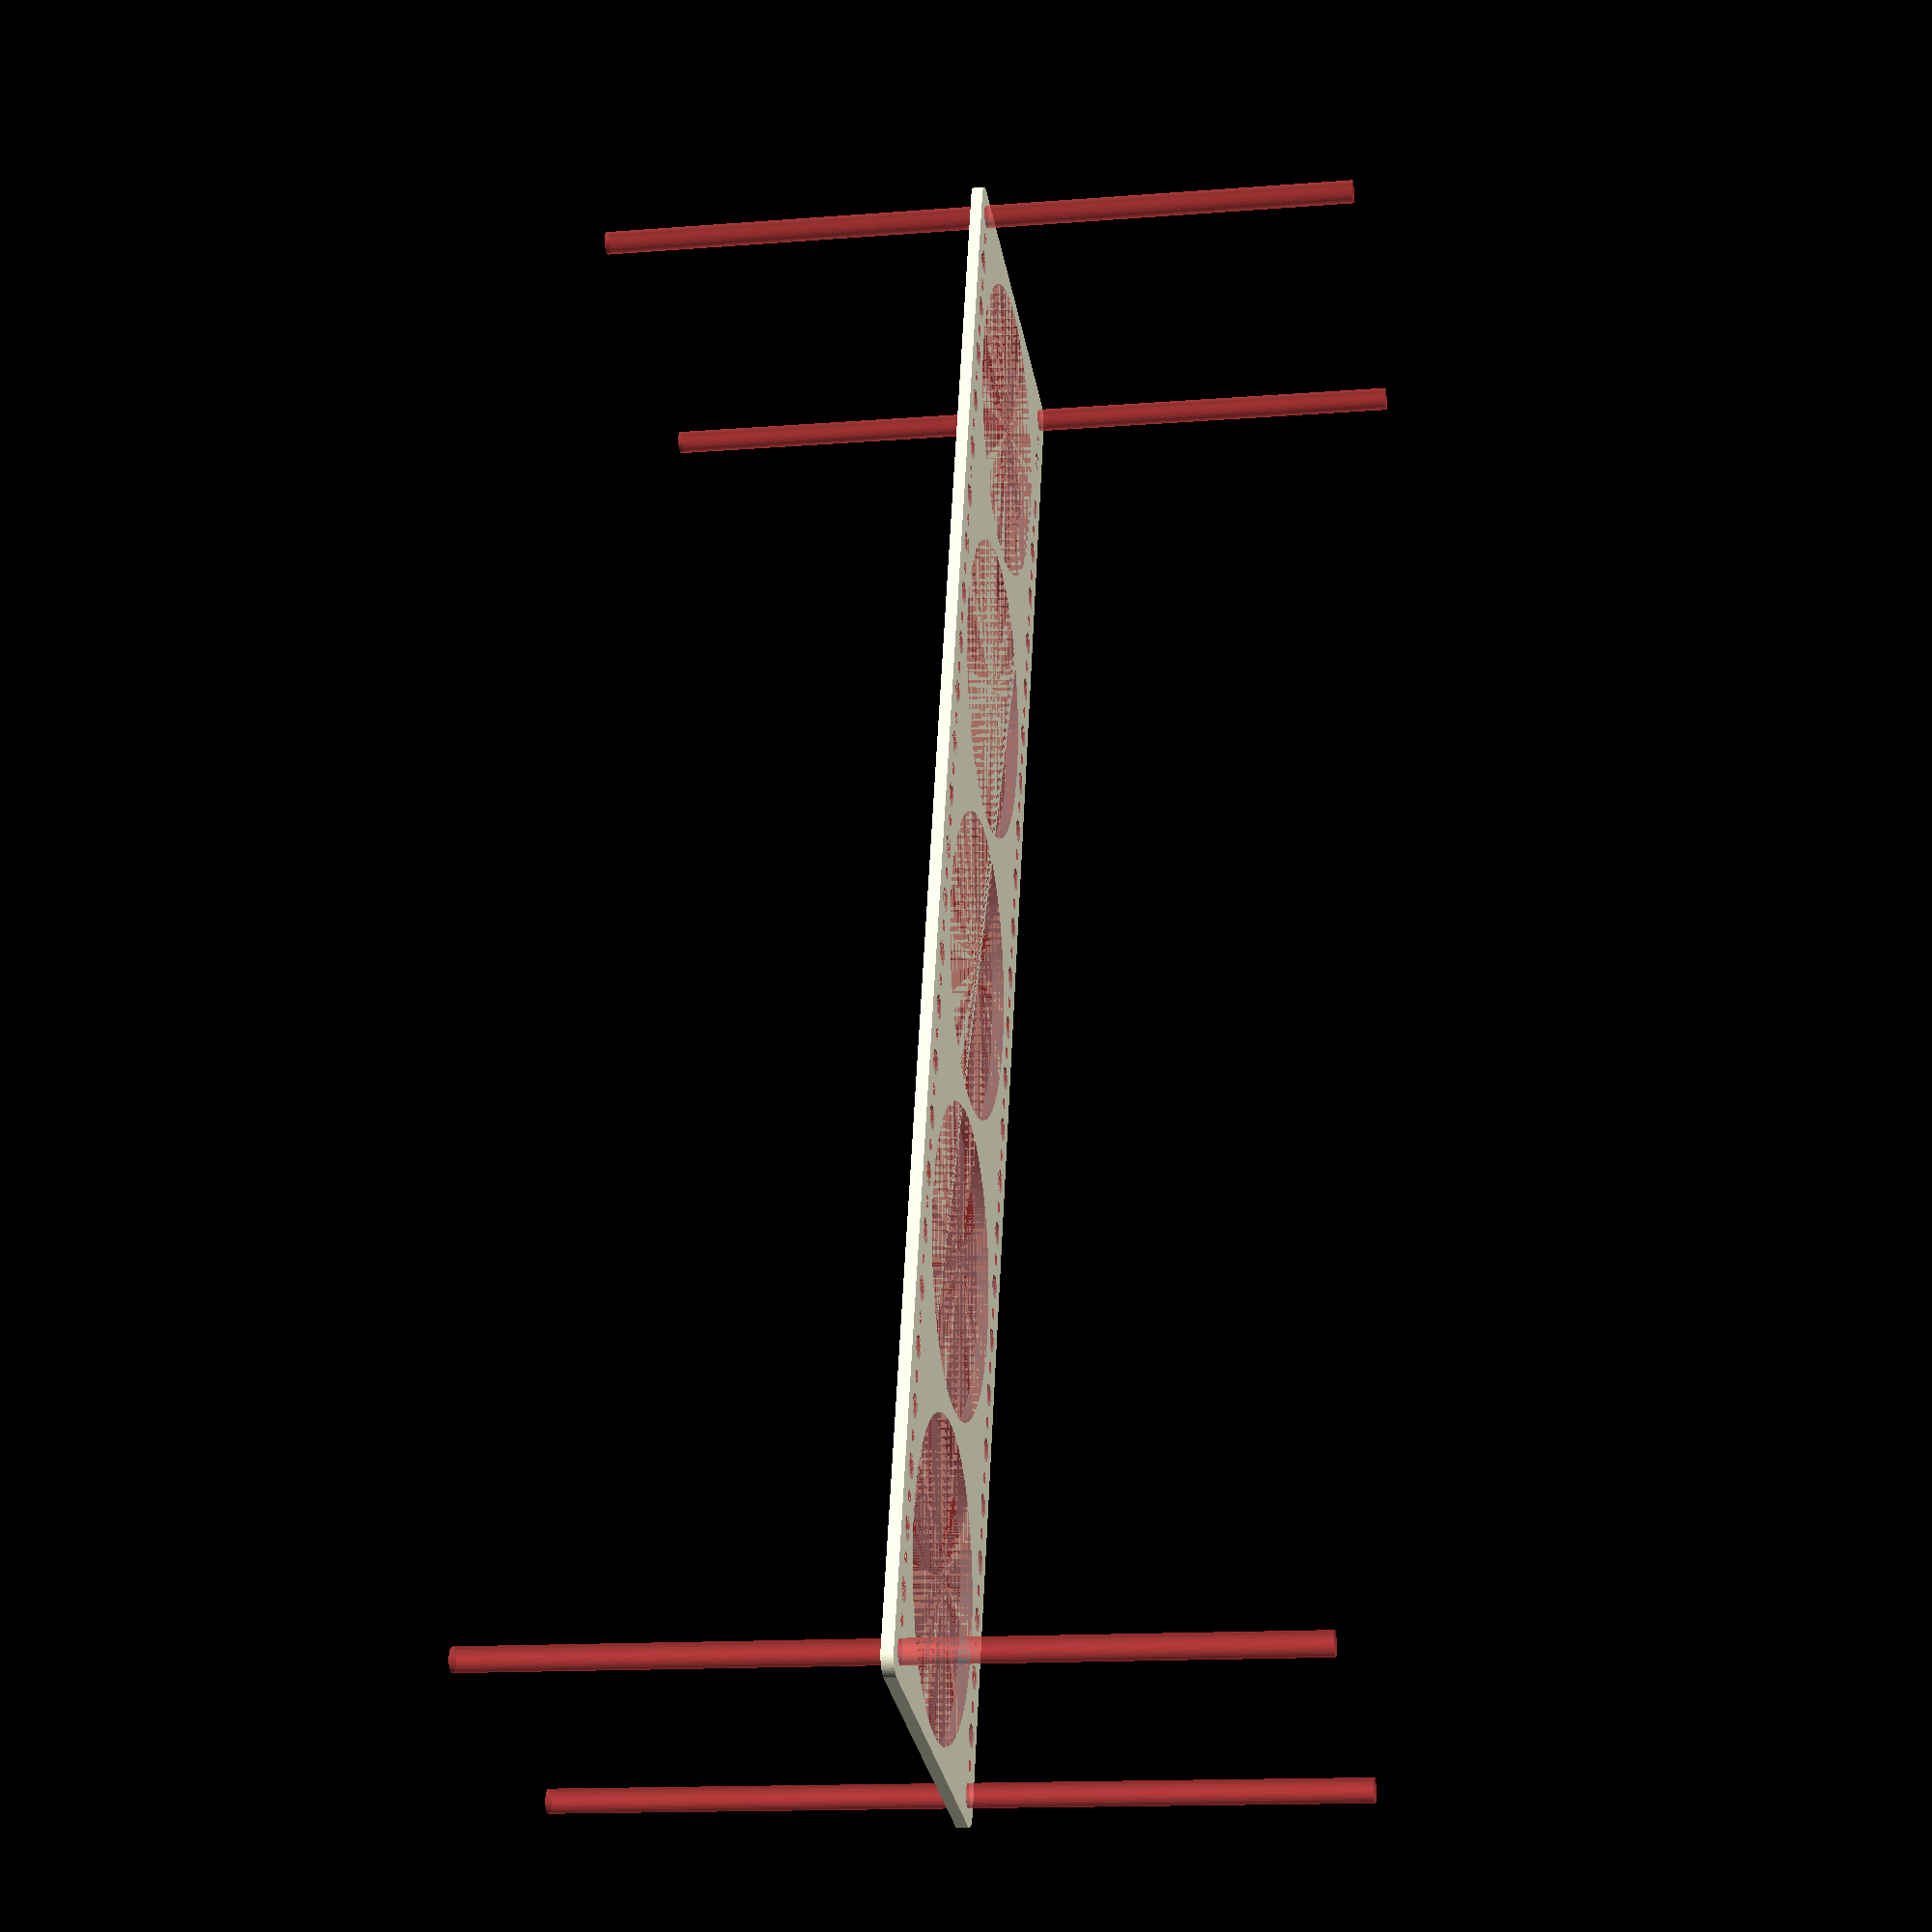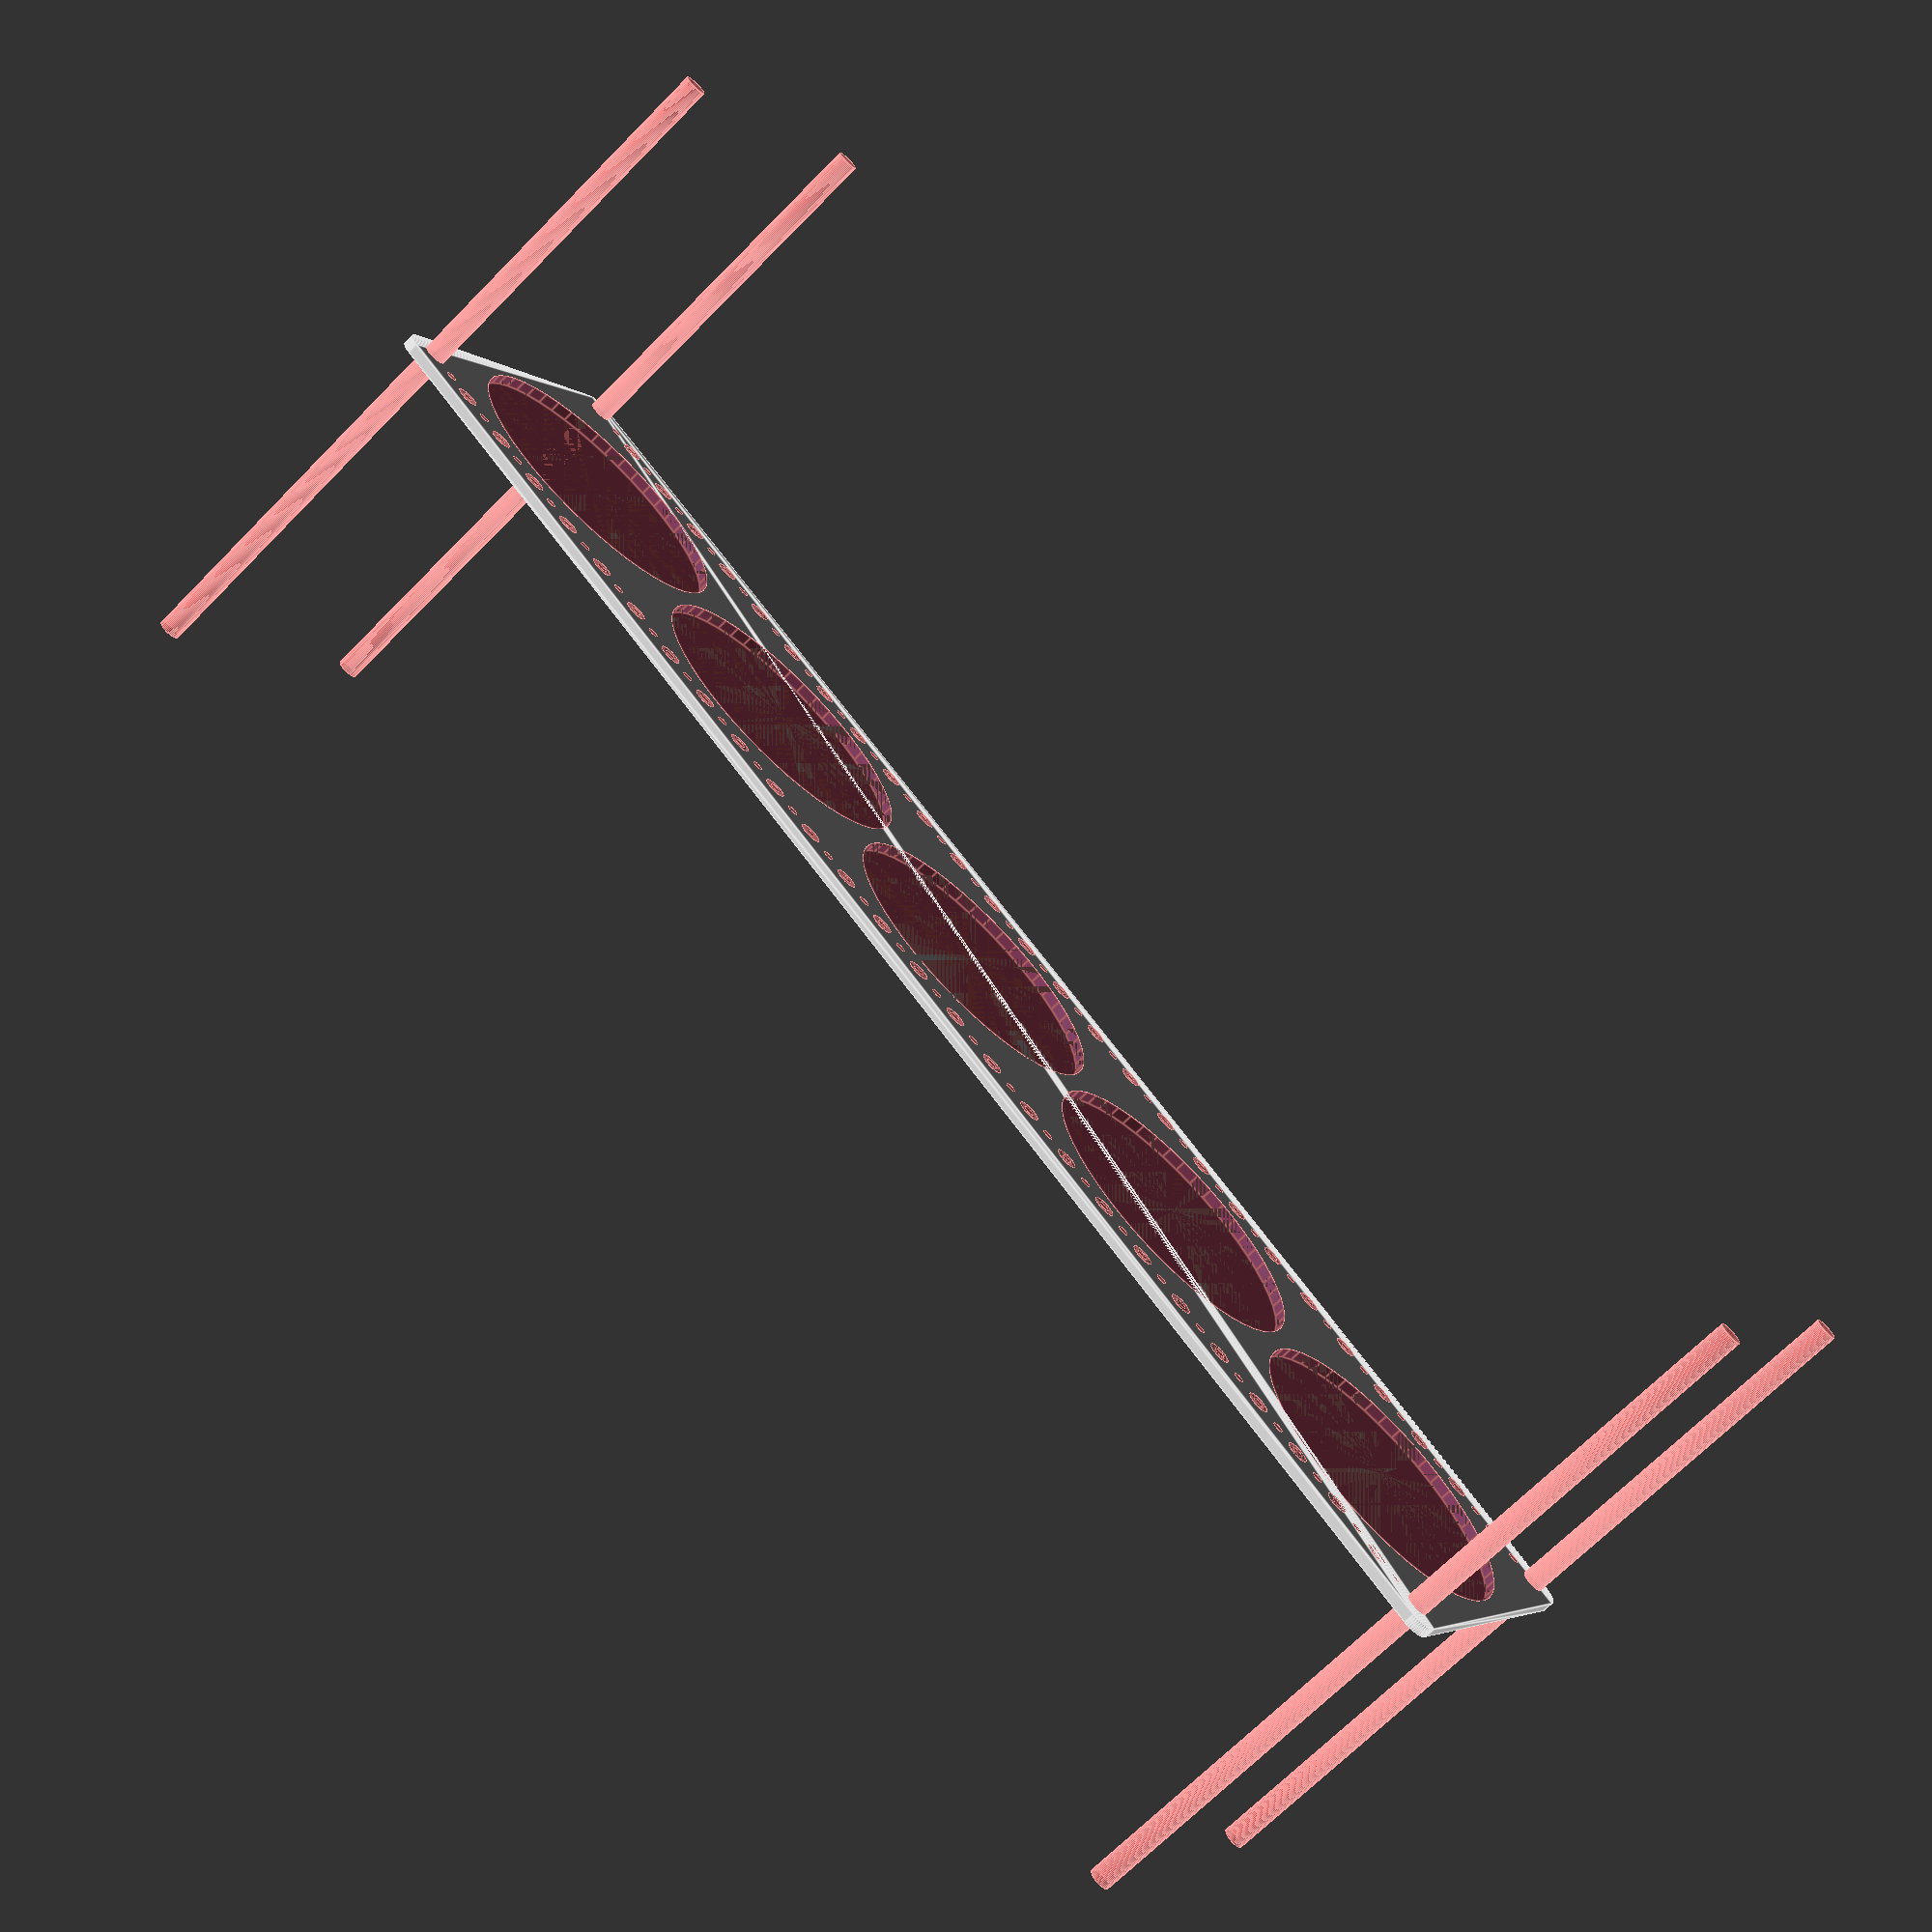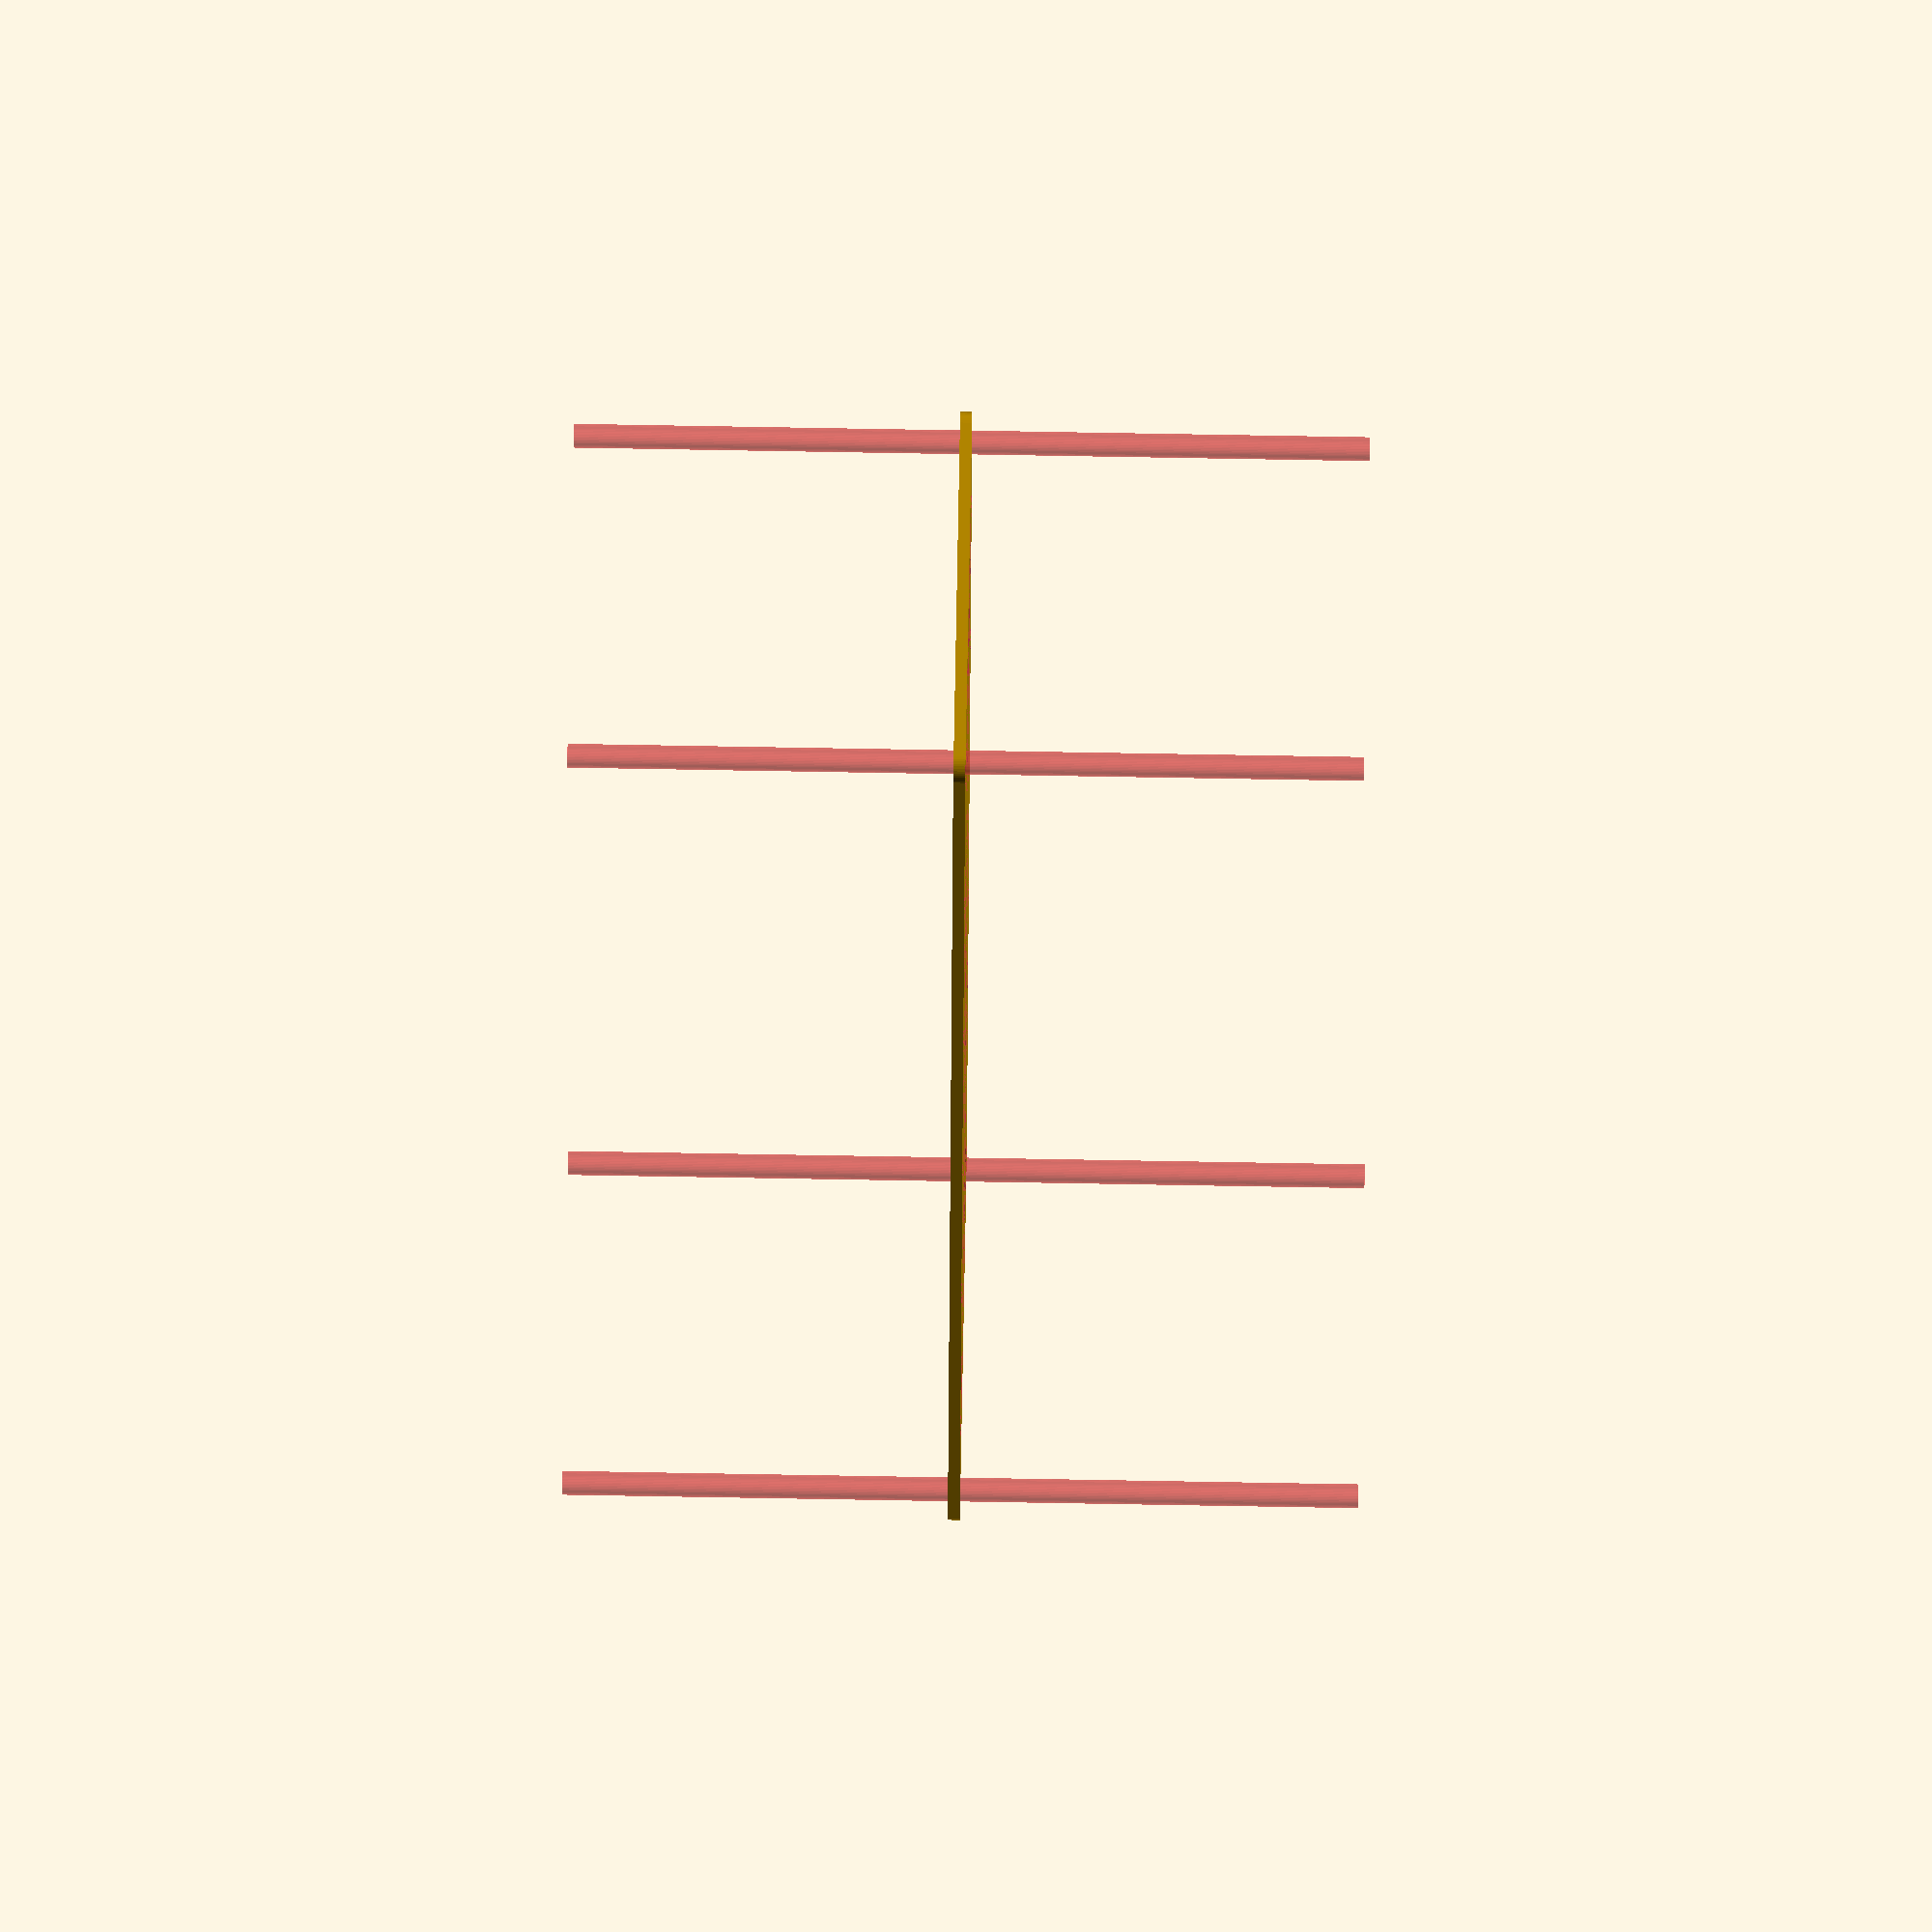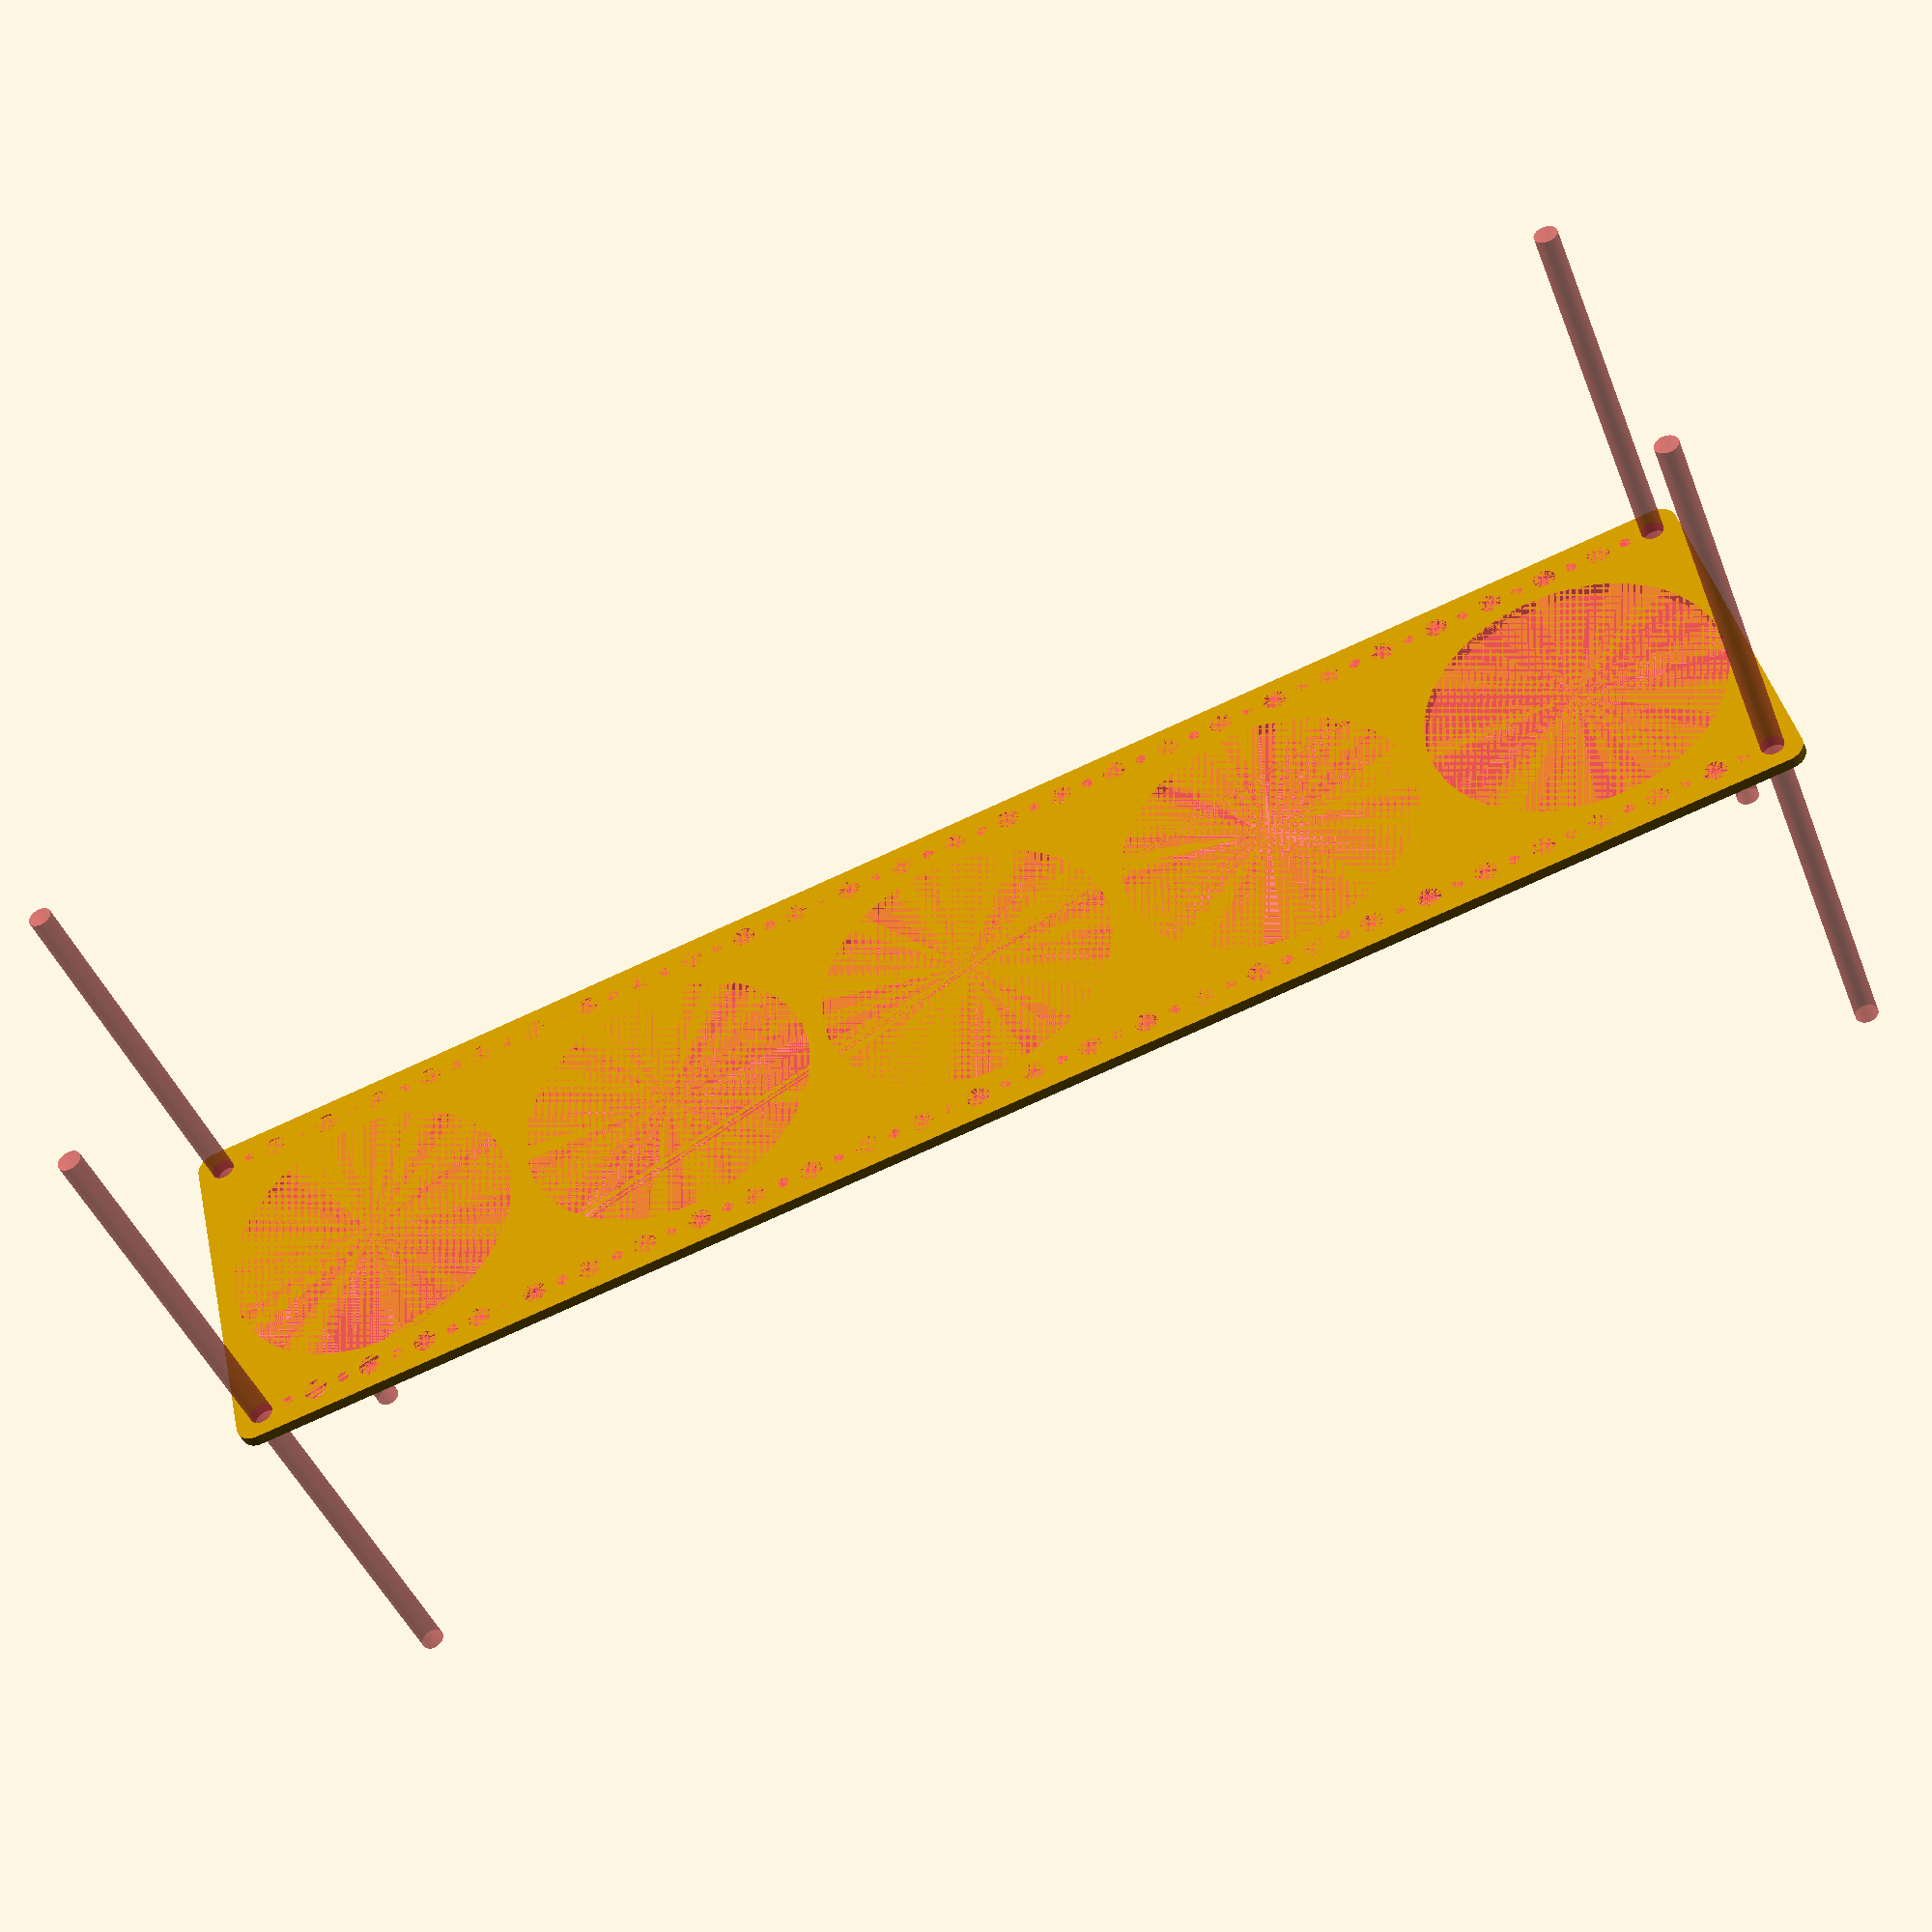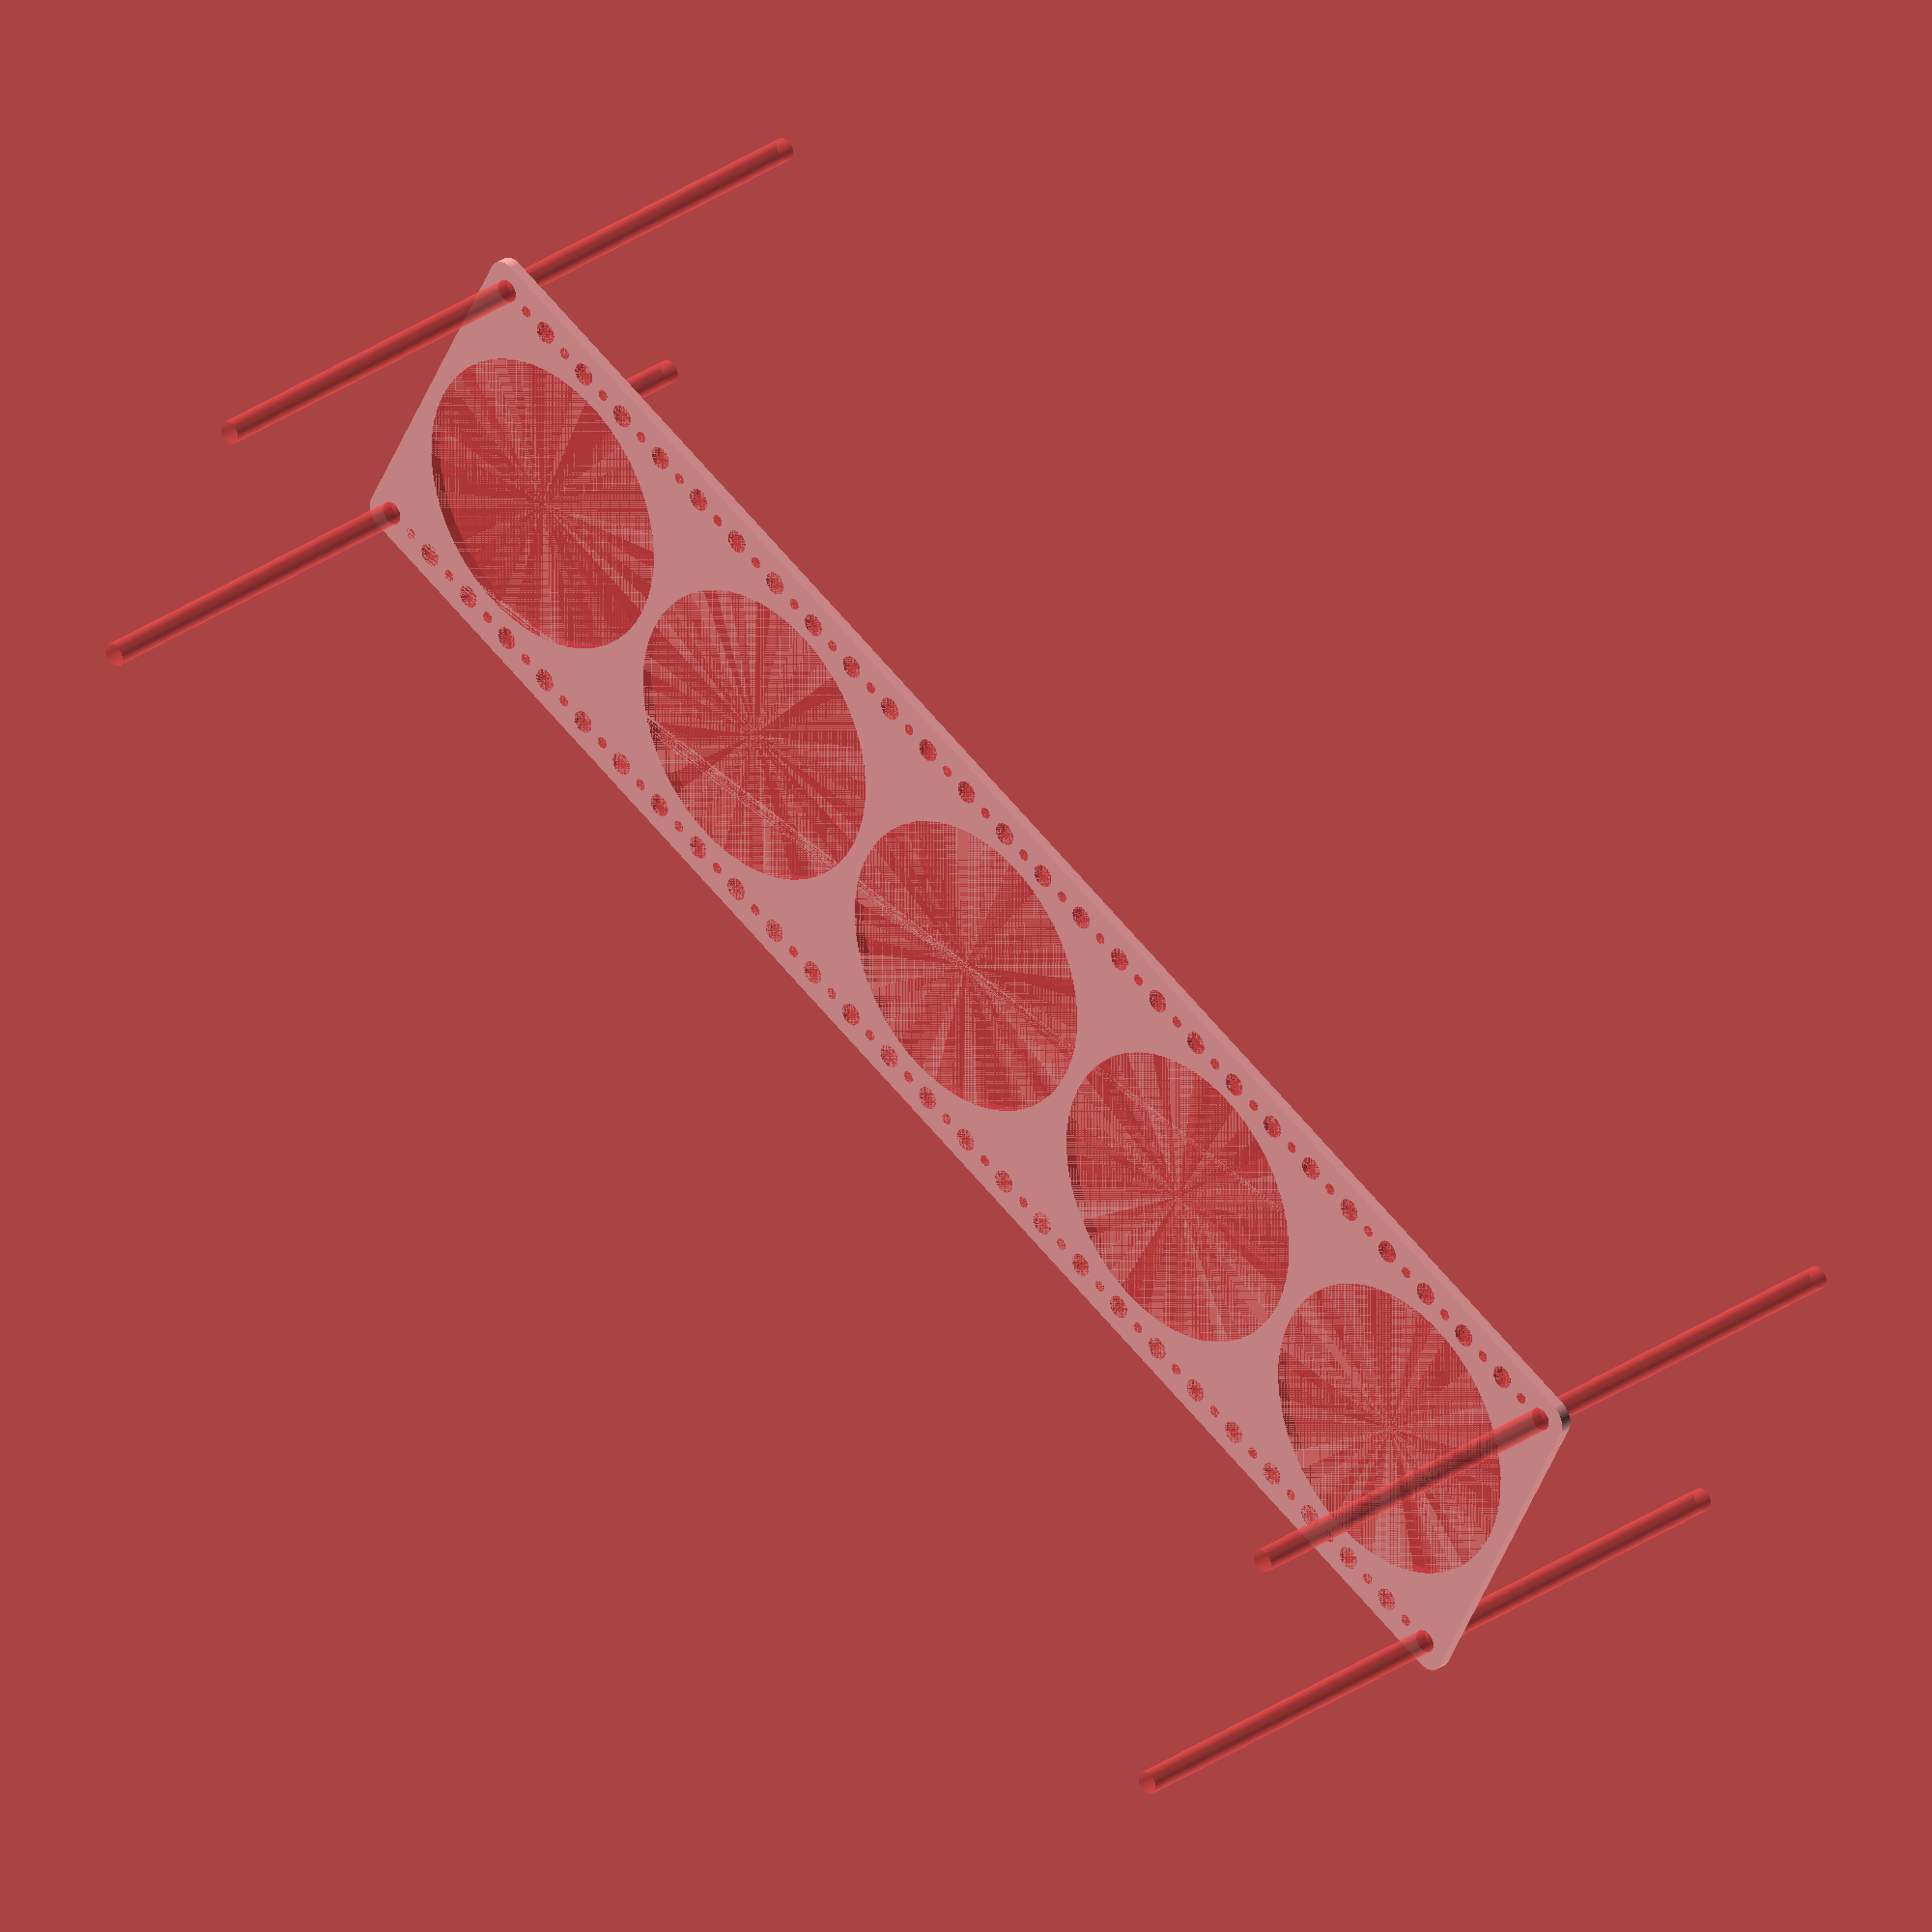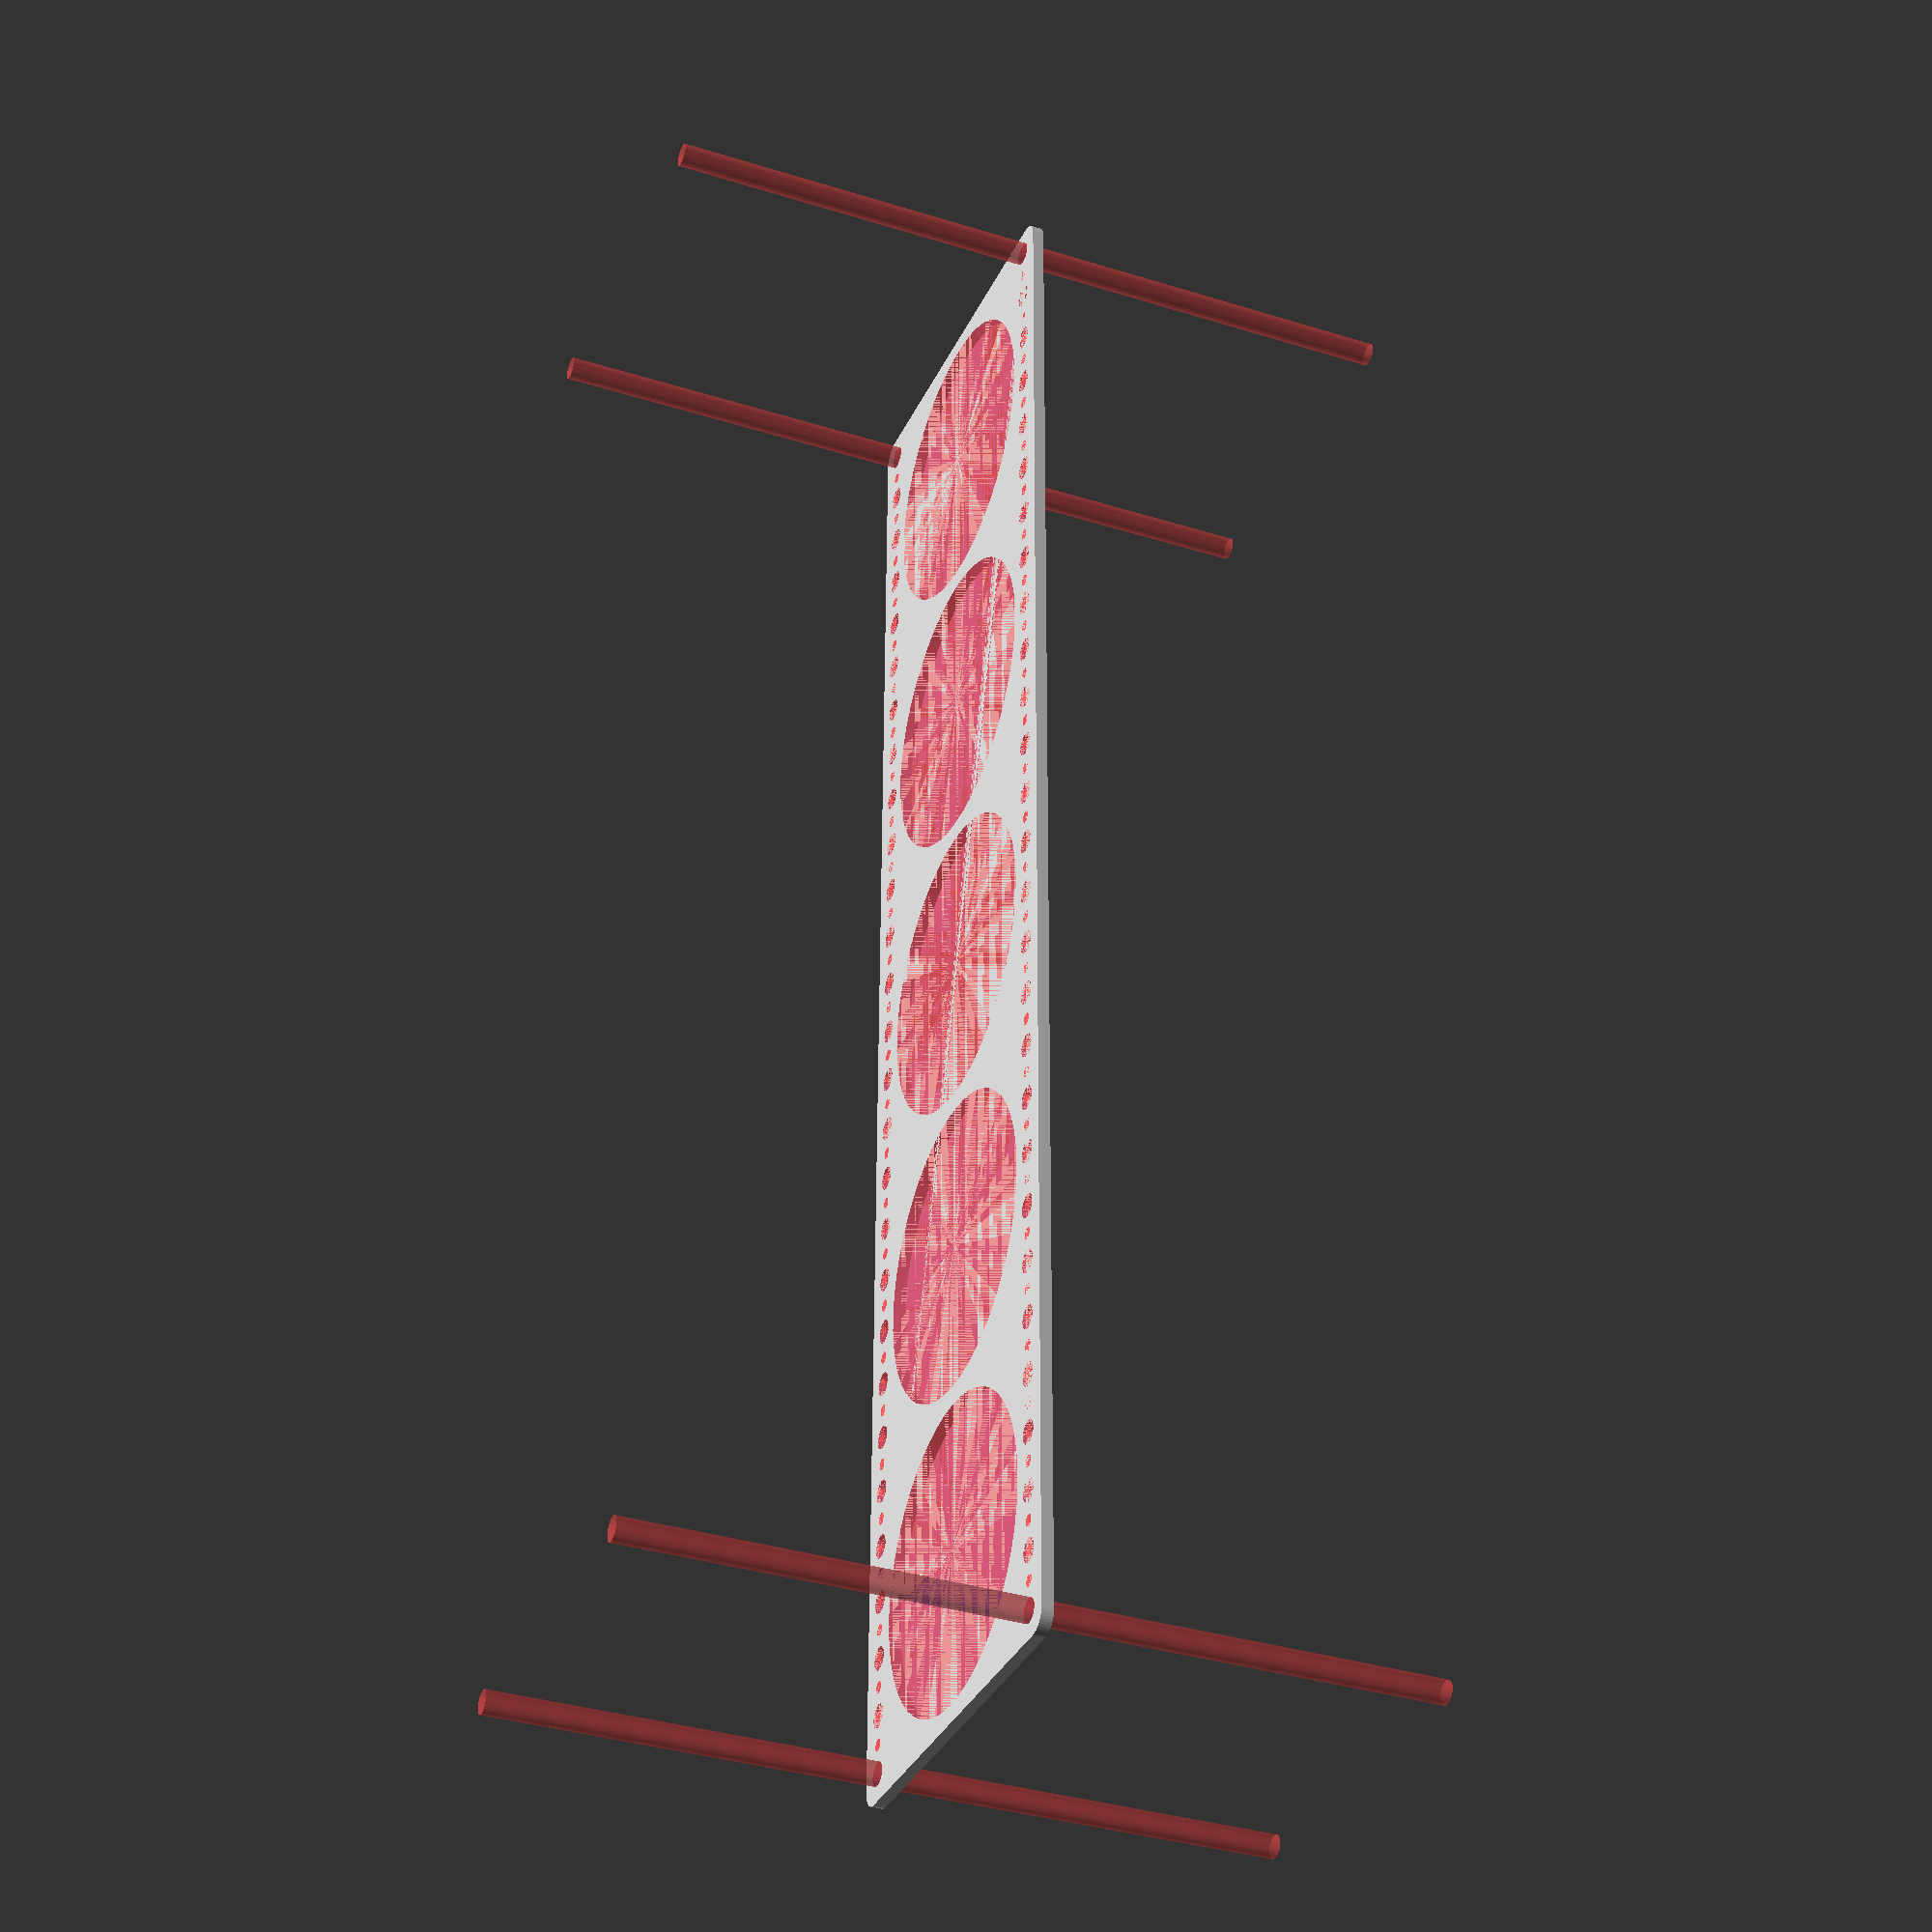
<openscad>
$fn = 50;


difference() {
	union() {
		hull() {
			translate(v = [-204.5000000000, 47.0000000000, 0]) {
				cylinder(h = 3, r = 5);
			}
			translate(v = [204.5000000000, 47.0000000000, 0]) {
				cylinder(h = 3, r = 5);
			}
			translate(v = [-204.5000000000, -47.0000000000, 0]) {
				cylinder(h = 3, r = 5);
			}
			translate(v = [204.5000000000, -47.0000000000, 0]) {
				cylinder(h = 3, r = 5);
			}
		}
	}
	union() {
		#translate(v = [-202.5000000000, 45.0000000000, 0]) {
			cylinder(h = 3, r = 3.0000000000);
		}
		#translate(v = [-187.5000000000, 45.0000000000, 0]) {
			cylinder(h = 3, r = 3.0000000000);
		}
		#translate(v = [-172.5000000000, 45.0000000000, 0]) {
			cylinder(h = 3, r = 3.0000000000);
		}
		#translate(v = [-157.5000000000, 45.0000000000, 0]) {
			cylinder(h = 3, r = 3.0000000000);
		}
		#translate(v = [-142.5000000000, 45.0000000000, 0]) {
			cylinder(h = 3, r = 3.0000000000);
		}
		#translate(v = [-127.5000000000, 45.0000000000, 0]) {
			cylinder(h = 3, r = 3.0000000000);
		}
		#translate(v = [-112.5000000000, 45.0000000000, 0]) {
			cylinder(h = 3, r = 3.0000000000);
		}
		#translate(v = [-97.5000000000, 45.0000000000, 0]) {
			cylinder(h = 3, r = 3.0000000000);
		}
		#translate(v = [-82.5000000000, 45.0000000000, 0]) {
			cylinder(h = 3, r = 3.0000000000);
		}
		#translate(v = [-67.5000000000, 45.0000000000, 0]) {
			cylinder(h = 3, r = 3.0000000000);
		}
		#translate(v = [-52.5000000000, 45.0000000000, 0]) {
			cylinder(h = 3, r = 3.0000000000);
		}
		#translate(v = [-37.5000000000, 45.0000000000, 0]) {
			cylinder(h = 3, r = 3.0000000000);
		}
		#translate(v = [-22.5000000000, 45.0000000000, 0]) {
			cylinder(h = 3, r = 3.0000000000);
		}
		#translate(v = [-7.5000000000, 45.0000000000, 0]) {
			cylinder(h = 3, r = 3.0000000000);
		}
		#translate(v = [7.5000000000, 45.0000000000, 0]) {
			cylinder(h = 3, r = 3.0000000000);
		}
		#translate(v = [22.5000000000, 45.0000000000, 0]) {
			cylinder(h = 3, r = 3.0000000000);
		}
		#translate(v = [37.5000000000, 45.0000000000, 0]) {
			cylinder(h = 3, r = 3.0000000000);
		}
		#translate(v = [52.5000000000, 45.0000000000, 0]) {
			cylinder(h = 3, r = 3.0000000000);
		}
		#translate(v = [67.5000000000, 45.0000000000, 0]) {
			cylinder(h = 3, r = 3.0000000000);
		}
		#translate(v = [82.5000000000, 45.0000000000, 0]) {
			cylinder(h = 3, r = 3.0000000000);
		}
		#translate(v = [97.5000000000, 45.0000000000, 0]) {
			cylinder(h = 3, r = 3.0000000000);
		}
		#translate(v = [112.5000000000, 45.0000000000, 0]) {
			cylinder(h = 3, r = 3.0000000000);
		}
		#translate(v = [127.5000000000, 45.0000000000, 0]) {
			cylinder(h = 3, r = 3.0000000000);
		}
		#translate(v = [142.5000000000, 45.0000000000, 0]) {
			cylinder(h = 3, r = 3.0000000000);
		}
		#translate(v = [157.5000000000, 45.0000000000, 0]) {
			cylinder(h = 3, r = 3.0000000000);
		}
		#translate(v = [172.5000000000, 45.0000000000, 0]) {
			cylinder(h = 3, r = 3.0000000000);
		}
		#translate(v = [187.5000000000, 45.0000000000, 0]) {
			cylinder(h = 3, r = 3.0000000000);
		}
		#translate(v = [202.5000000000, 45.0000000000, 0]) {
			cylinder(h = 3, r = 3.0000000000);
		}
		#translate(v = [-202.5000000000, -45.0000000000, 0]) {
			cylinder(h = 3, r = 3.0000000000);
		}
		#translate(v = [-187.5000000000, -45.0000000000, 0]) {
			cylinder(h = 3, r = 3.0000000000);
		}
		#translate(v = [-172.5000000000, -45.0000000000, 0]) {
			cylinder(h = 3, r = 3.0000000000);
		}
		#translate(v = [-157.5000000000, -45.0000000000, 0]) {
			cylinder(h = 3, r = 3.0000000000);
		}
		#translate(v = [-142.5000000000, -45.0000000000, 0]) {
			cylinder(h = 3, r = 3.0000000000);
		}
		#translate(v = [-127.5000000000, -45.0000000000, 0]) {
			cylinder(h = 3, r = 3.0000000000);
		}
		#translate(v = [-112.5000000000, -45.0000000000, 0]) {
			cylinder(h = 3, r = 3.0000000000);
		}
		#translate(v = [-97.5000000000, -45.0000000000, 0]) {
			cylinder(h = 3, r = 3.0000000000);
		}
		#translate(v = [-82.5000000000, -45.0000000000, 0]) {
			cylinder(h = 3, r = 3.0000000000);
		}
		#translate(v = [-67.5000000000, -45.0000000000, 0]) {
			cylinder(h = 3, r = 3.0000000000);
		}
		#translate(v = [-52.5000000000, -45.0000000000, 0]) {
			cylinder(h = 3, r = 3.0000000000);
		}
		#translate(v = [-37.5000000000, -45.0000000000, 0]) {
			cylinder(h = 3, r = 3.0000000000);
		}
		#translate(v = [-22.5000000000, -45.0000000000, 0]) {
			cylinder(h = 3, r = 3.0000000000);
		}
		#translate(v = [-7.5000000000, -45.0000000000, 0]) {
			cylinder(h = 3, r = 3.0000000000);
		}
		#translate(v = [7.5000000000, -45.0000000000, 0]) {
			cylinder(h = 3, r = 3.0000000000);
		}
		#translate(v = [22.5000000000, -45.0000000000, 0]) {
			cylinder(h = 3, r = 3.0000000000);
		}
		#translate(v = [37.5000000000, -45.0000000000, 0]) {
			cylinder(h = 3, r = 3.0000000000);
		}
		#translate(v = [52.5000000000, -45.0000000000, 0]) {
			cylinder(h = 3, r = 3.0000000000);
		}
		#translate(v = [67.5000000000, -45.0000000000, 0]) {
			cylinder(h = 3, r = 3.0000000000);
		}
		#translate(v = [82.5000000000, -45.0000000000, 0]) {
			cylinder(h = 3, r = 3.0000000000);
		}
		#translate(v = [97.5000000000, -45.0000000000, 0]) {
			cylinder(h = 3, r = 3.0000000000);
		}
		#translate(v = [112.5000000000, -45.0000000000, 0]) {
			cylinder(h = 3, r = 3.0000000000);
		}
		#translate(v = [127.5000000000, -45.0000000000, 0]) {
			cylinder(h = 3, r = 3.0000000000);
		}
		#translate(v = [142.5000000000, -45.0000000000, 0]) {
			cylinder(h = 3, r = 3.0000000000);
		}
		#translate(v = [157.5000000000, -45.0000000000, 0]) {
			cylinder(h = 3, r = 3.0000000000);
		}
		#translate(v = [172.5000000000, -45.0000000000, 0]) {
			cylinder(h = 3, r = 3.0000000000);
		}
		#translate(v = [187.5000000000, -45.0000000000, 0]) {
			cylinder(h = 3, r = 3.0000000000);
		}
		#translate(v = [202.5000000000, -45.0000000000, 0]) {
			cylinder(h = 3, r = 3.0000000000);
		}
		#translate(v = [-202.5000000000, -45.0000000000, -100.0000000000]) {
			cylinder(h = 200, r = 3.0000000000);
		}
		#translate(v = [-202.5000000000, 45.0000000000, -100.0000000000]) {
			cylinder(h = 200, r = 3.0000000000);
		}
		#translate(v = [202.5000000000, -45.0000000000, -100.0000000000]) {
			cylinder(h = 200, r = 3.0000000000);
		}
		#translate(v = [202.5000000000, 45.0000000000, -100.0000000000]) {
			cylinder(h = 200, r = 3.0000000000);
		}
		#translate(v = [-202.5000000000, 45.0000000000, 0]) {
			cylinder(h = 3, r = 1.5000000000);
		}
		#translate(v = [-195.0000000000, 45.0000000000, 0]) {
			cylinder(h = 3, r = 1.5000000000);
		}
		#translate(v = [-187.5000000000, 45.0000000000, 0]) {
			cylinder(h = 3, r = 1.5000000000);
		}
		#translate(v = [-180.0000000000, 45.0000000000, 0]) {
			cylinder(h = 3, r = 1.5000000000);
		}
		#translate(v = [-172.5000000000, 45.0000000000, 0]) {
			cylinder(h = 3, r = 1.5000000000);
		}
		#translate(v = [-165.0000000000, 45.0000000000, 0]) {
			cylinder(h = 3, r = 1.5000000000);
		}
		#translate(v = [-157.5000000000, 45.0000000000, 0]) {
			cylinder(h = 3, r = 1.5000000000);
		}
		#translate(v = [-150.0000000000, 45.0000000000, 0]) {
			cylinder(h = 3, r = 1.5000000000);
		}
		#translate(v = [-142.5000000000, 45.0000000000, 0]) {
			cylinder(h = 3, r = 1.5000000000);
		}
		#translate(v = [-135.0000000000, 45.0000000000, 0]) {
			cylinder(h = 3, r = 1.5000000000);
		}
		#translate(v = [-127.5000000000, 45.0000000000, 0]) {
			cylinder(h = 3, r = 1.5000000000);
		}
		#translate(v = [-120.0000000000, 45.0000000000, 0]) {
			cylinder(h = 3, r = 1.5000000000);
		}
		#translate(v = [-112.5000000000, 45.0000000000, 0]) {
			cylinder(h = 3, r = 1.5000000000);
		}
		#translate(v = [-105.0000000000, 45.0000000000, 0]) {
			cylinder(h = 3, r = 1.5000000000);
		}
		#translate(v = [-97.5000000000, 45.0000000000, 0]) {
			cylinder(h = 3, r = 1.5000000000);
		}
		#translate(v = [-90.0000000000, 45.0000000000, 0]) {
			cylinder(h = 3, r = 1.5000000000);
		}
		#translate(v = [-82.5000000000, 45.0000000000, 0]) {
			cylinder(h = 3, r = 1.5000000000);
		}
		#translate(v = [-75.0000000000, 45.0000000000, 0]) {
			cylinder(h = 3, r = 1.5000000000);
		}
		#translate(v = [-67.5000000000, 45.0000000000, 0]) {
			cylinder(h = 3, r = 1.5000000000);
		}
		#translate(v = [-60.0000000000, 45.0000000000, 0]) {
			cylinder(h = 3, r = 1.5000000000);
		}
		#translate(v = [-52.5000000000, 45.0000000000, 0]) {
			cylinder(h = 3, r = 1.5000000000);
		}
		#translate(v = [-45.0000000000, 45.0000000000, 0]) {
			cylinder(h = 3, r = 1.5000000000);
		}
		#translate(v = [-37.5000000000, 45.0000000000, 0]) {
			cylinder(h = 3, r = 1.5000000000);
		}
		#translate(v = [-30.0000000000, 45.0000000000, 0]) {
			cylinder(h = 3, r = 1.5000000000);
		}
		#translate(v = [-22.5000000000, 45.0000000000, 0]) {
			cylinder(h = 3, r = 1.5000000000);
		}
		#translate(v = [-15.0000000000, 45.0000000000, 0]) {
			cylinder(h = 3, r = 1.5000000000);
		}
		#translate(v = [-7.5000000000, 45.0000000000, 0]) {
			cylinder(h = 3, r = 1.5000000000);
		}
		#translate(v = [0.0000000000, 45.0000000000, 0]) {
			cylinder(h = 3, r = 1.5000000000);
		}
		#translate(v = [7.5000000000, 45.0000000000, 0]) {
			cylinder(h = 3, r = 1.5000000000);
		}
		#translate(v = [15.0000000000, 45.0000000000, 0]) {
			cylinder(h = 3, r = 1.5000000000);
		}
		#translate(v = [22.5000000000, 45.0000000000, 0]) {
			cylinder(h = 3, r = 1.5000000000);
		}
		#translate(v = [30.0000000000, 45.0000000000, 0]) {
			cylinder(h = 3, r = 1.5000000000);
		}
		#translate(v = [37.5000000000, 45.0000000000, 0]) {
			cylinder(h = 3, r = 1.5000000000);
		}
		#translate(v = [45.0000000000, 45.0000000000, 0]) {
			cylinder(h = 3, r = 1.5000000000);
		}
		#translate(v = [52.5000000000, 45.0000000000, 0]) {
			cylinder(h = 3, r = 1.5000000000);
		}
		#translate(v = [60.0000000000, 45.0000000000, 0]) {
			cylinder(h = 3, r = 1.5000000000);
		}
		#translate(v = [67.5000000000, 45.0000000000, 0]) {
			cylinder(h = 3, r = 1.5000000000);
		}
		#translate(v = [75.0000000000, 45.0000000000, 0]) {
			cylinder(h = 3, r = 1.5000000000);
		}
		#translate(v = [82.5000000000, 45.0000000000, 0]) {
			cylinder(h = 3, r = 1.5000000000);
		}
		#translate(v = [90.0000000000, 45.0000000000, 0]) {
			cylinder(h = 3, r = 1.5000000000);
		}
		#translate(v = [97.5000000000, 45.0000000000, 0]) {
			cylinder(h = 3, r = 1.5000000000);
		}
		#translate(v = [105.0000000000, 45.0000000000, 0]) {
			cylinder(h = 3, r = 1.5000000000);
		}
		#translate(v = [112.5000000000, 45.0000000000, 0]) {
			cylinder(h = 3, r = 1.5000000000);
		}
		#translate(v = [120.0000000000, 45.0000000000, 0]) {
			cylinder(h = 3, r = 1.5000000000);
		}
		#translate(v = [127.5000000000, 45.0000000000, 0]) {
			cylinder(h = 3, r = 1.5000000000);
		}
		#translate(v = [135.0000000000, 45.0000000000, 0]) {
			cylinder(h = 3, r = 1.5000000000);
		}
		#translate(v = [142.5000000000, 45.0000000000, 0]) {
			cylinder(h = 3, r = 1.5000000000);
		}
		#translate(v = [150.0000000000, 45.0000000000, 0]) {
			cylinder(h = 3, r = 1.5000000000);
		}
		#translate(v = [157.5000000000, 45.0000000000, 0]) {
			cylinder(h = 3, r = 1.5000000000);
		}
		#translate(v = [165.0000000000, 45.0000000000, 0]) {
			cylinder(h = 3, r = 1.5000000000);
		}
		#translate(v = [172.5000000000, 45.0000000000, 0]) {
			cylinder(h = 3, r = 1.5000000000);
		}
		#translate(v = [180.0000000000, 45.0000000000, 0]) {
			cylinder(h = 3, r = 1.5000000000);
		}
		#translate(v = [187.5000000000, 45.0000000000, 0]) {
			cylinder(h = 3, r = 1.5000000000);
		}
		#translate(v = [195.0000000000, 45.0000000000, 0]) {
			cylinder(h = 3, r = 1.5000000000);
		}
		#translate(v = [202.5000000000, 45.0000000000, 0]) {
			cylinder(h = 3, r = 1.5000000000);
		}
		#translate(v = [-202.5000000000, -45.0000000000, 0]) {
			cylinder(h = 3, r = 1.5000000000);
		}
		#translate(v = [-195.0000000000, -45.0000000000, 0]) {
			cylinder(h = 3, r = 1.5000000000);
		}
		#translate(v = [-187.5000000000, -45.0000000000, 0]) {
			cylinder(h = 3, r = 1.5000000000);
		}
		#translate(v = [-180.0000000000, -45.0000000000, 0]) {
			cylinder(h = 3, r = 1.5000000000);
		}
		#translate(v = [-172.5000000000, -45.0000000000, 0]) {
			cylinder(h = 3, r = 1.5000000000);
		}
		#translate(v = [-165.0000000000, -45.0000000000, 0]) {
			cylinder(h = 3, r = 1.5000000000);
		}
		#translate(v = [-157.5000000000, -45.0000000000, 0]) {
			cylinder(h = 3, r = 1.5000000000);
		}
		#translate(v = [-150.0000000000, -45.0000000000, 0]) {
			cylinder(h = 3, r = 1.5000000000);
		}
		#translate(v = [-142.5000000000, -45.0000000000, 0]) {
			cylinder(h = 3, r = 1.5000000000);
		}
		#translate(v = [-135.0000000000, -45.0000000000, 0]) {
			cylinder(h = 3, r = 1.5000000000);
		}
		#translate(v = [-127.5000000000, -45.0000000000, 0]) {
			cylinder(h = 3, r = 1.5000000000);
		}
		#translate(v = [-120.0000000000, -45.0000000000, 0]) {
			cylinder(h = 3, r = 1.5000000000);
		}
		#translate(v = [-112.5000000000, -45.0000000000, 0]) {
			cylinder(h = 3, r = 1.5000000000);
		}
		#translate(v = [-105.0000000000, -45.0000000000, 0]) {
			cylinder(h = 3, r = 1.5000000000);
		}
		#translate(v = [-97.5000000000, -45.0000000000, 0]) {
			cylinder(h = 3, r = 1.5000000000);
		}
		#translate(v = [-90.0000000000, -45.0000000000, 0]) {
			cylinder(h = 3, r = 1.5000000000);
		}
		#translate(v = [-82.5000000000, -45.0000000000, 0]) {
			cylinder(h = 3, r = 1.5000000000);
		}
		#translate(v = [-75.0000000000, -45.0000000000, 0]) {
			cylinder(h = 3, r = 1.5000000000);
		}
		#translate(v = [-67.5000000000, -45.0000000000, 0]) {
			cylinder(h = 3, r = 1.5000000000);
		}
		#translate(v = [-60.0000000000, -45.0000000000, 0]) {
			cylinder(h = 3, r = 1.5000000000);
		}
		#translate(v = [-52.5000000000, -45.0000000000, 0]) {
			cylinder(h = 3, r = 1.5000000000);
		}
		#translate(v = [-45.0000000000, -45.0000000000, 0]) {
			cylinder(h = 3, r = 1.5000000000);
		}
		#translate(v = [-37.5000000000, -45.0000000000, 0]) {
			cylinder(h = 3, r = 1.5000000000);
		}
		#translate(v = [-30.0000000000, -45.0000000000, 0]) {
			cylinder(h = 3, r = 1.5000000000);
		}
		#translate(v = [-22.5000000000, -45.0000000000, 0]) {
			cylinder(h = 3, r = 1.5000000000);
		}
		#translate(v = [-15.0000000000, -45.0000000000, 0]) {
			cylinder(h = 3, r = 1.5000000000);
		}
		#translate(v = [-7.5000000000, -45.0000000000, 0]) {
			cylinder(h = 3, r = 1.5000000000);
		}
		#translate(v = [0.0000000000, -45.0000000000, 0]) {
			cylinder(h = 3, r = 1.5000000000);
		}
		#translate(v = [7.5000000000, -45.0000000000, 0]) {
			cylinder(h = 3, r = 1.5000000000);
		}
		#translate(v = [15.0000000000, -45.0000000000, 0]) {
			cylinder(h = 3, r = 1.5000000000);
		}
		#translate(v = [22.5000000000, -45.0000000000, 0]) {
			cylinder(h = 3, r = 1.5000000000);
		}
		#translate(v = [30.0000000000, -45.0000000000, 0]) {
			cylinder(h = 3, r = 1.5000000000);
		}
		#translate(v = [37.5000000000, -45.0000000000, 0]) {
			cylinder(h = 3, r = 1.5000000000);
		}
		#translate(v = [45.0000000000, -45.0000000000, 0]) {
			cylinder(h = 3, r = 1.5000000000);
		}
		#translate(v = [52.5000000000, -45.0000000000, 0]) {
			cylinder(h = 3, r = 1.5000000000);
		}
		#translate(v = [60.0000000000, -45.0000000000, 0]) {
			cylinder(h = 3, r = 1.5000000000);
		}
		#translate(v = [67.5000000000, -45.0000000000, 0]) {
			cylinder(h = 3, r = 1.5000000000);
		}
		#translate(v = [75.0000000000, -45.0000000000, 0]) {
			cylinder(h = 3, r = 1.5000000000);
		}
		#translate(v = [82.5000000000, -45.0000000000, 0]) {
			cylinder(h = 3, r = 1.5000000000);
		}
		#translate(v = [90.0000000000, -45.0000000000, 0]) {
			cylinder(h = 3, r = 1.5000000000);
		}
		#translate(v = [97.5000000000, -45.0000000000, 0]) {
			cylinder(h = 3, r = 1.5000000000);
		}
		#translate(v = [105.0000000000, -45.0000000000, 0]) {
			cylinder(h = 3, r = 1.5000000000);
		}
		#translate(v = [112.5000000000, -45.0000000000, 0]) {
			cylinder(h = 3, r = 1.5000000000);
		}
		#translate(v = [120.0000000000, -45.0000000000, 0]) {
			cylinder(h = 3, r = 1.5000000000);
		}
		#translate(v = [127.5000000000, -45.0000000000, 0]) {
			cylinder(h = 3, r = 1.5000000000);
		}
		#translate(v = [135.0000000000, -45.0000000000, 0]) {
			cylinder(h = 3, r = 1.5000000000);
		}
		#translate(v = [142.5000000000, -45.0000000000, 0]) {
			cylinder(h = 3, r = 1.5000000000);
		}
		#translate(v = [150.0000000000, -45.0000000000, 0]) {
			cylinder(h = 3, r = 1.5000000000);
		}
		#translate(v = [157.5000000000, -45.0000000000, 0]) {
			cylinder(h = 3, r = 1.5000000000);
		}
		#translate(v = [165.0000000000, -45.0000000000, 0]) {
			cylinder(h = 3, r = 1.5000000000);
		}
		#translate(v = [172.5000000000, -45.0000000000, 0]) {
			cylinder(h = 3, r = 1.5000000000);
		}
		#translate(v = [180.0000000000, -45.0000000000, 0]) {
			cylinder(h = 3, r = 1.5000000000);
		}
		#translate(v = [187.5000000000, -45.0000000000, 0]) {
			cylinder(h = 3, r = 1.5000000000);
		}
		#translate(v = [195.0000000000, -45.0000000000, 0]) {
			cylinder(h = 3, r = 1.5000000000);
		}
		#translate(v = [202.5000000000, -45.0000000000, 0]) {
			cylinder(h = 3, r = 1.5000000000);
		}
		#translate(v = [-202.5000000000, 45.0000000000, 0]) {
			cylinder(h = 3, r = 1.5000000000);
		}
		#translate(v = [-195.0000000000, 45.0000000000, 0]) {
			cylinder(h = 3, r = 1.5000000000);
		}
		#translate(v = [-187.5000000000, 45.0000000000, 0]) {
			cylinder(h = 3, r = 1.5000000000);
		}
		#translate(v = [-180.0000000000, 45.0000000000, 0]) {
			cylinder(h = 3, r = 1.5000000000);
		}
		#translate(v = [-172.5000000000, 45.0000000000, 0]) {
			cylinder(h = 3, r = 1.5000000000);
		}
		#translate(v = [-165.0000000000, 45.0000000000, 0]) {
			cylinder(h = 3, r = 1.5000000000);
		}
		#translate(v = [-157.5000000000, 45.0000000000, 0]) {
			cylinder(h = 3, r = 1.5000000000);
		}
		#translate(v = [-150.0000000000, 45.0000000000, 0]) {
			cylinder(h = 3, r = 1.5000000000);
		}
		#translate(v = [-142.5000000000, 45.0000000000, 0]) {
			cylinder(h = 3, r = 1.5000000000);
		}
		#translate(v = [-135.0000000000, 45.0000000000, 0]) {
			cylinder(h = 3, r = 1.5000000000);
		}
		#translate(v = [-127.5000000000, 45.0000000000, 0]) {
			cylinder(h = 3, r = 1.5000000000);
		}
		#translate(v = [-120.0000000000, 45.0000000000, 0]) {
			cylinder(h = 3, r = 1.5000000000);
		}
		#translate(v = [-112.5000000000, 45.0000000000, 0]) {
			cylinder(h = 3, r = 1.5000000000);
		}
		#translate(v = [-105.0000000000, 45.0000000000, 0]) {
			cylinder(h = 3, r = 1.5000000000);
		}
		#translate(v = [-97.5000000000, 45.0000000000, 0]) {
			cylinder(h = 3, r = 1.5000000000);
		}
		#translate(v = [-90.0000000000, 45.0000000000, 0]) {
			cylinder(h = 3, r = 1.5000000000);
		}
		#translate(v = [-82.5000000000, 45.0000000000, 0]) {
			cylinder(h = 3, r = 1.5000000000);
		}
		#translate(v = [-75.0000000000, 45.0000000000, 0]) {
			cylinder(h = 3, r = 1.5000000000);
		}
		#translate(v = [-67.5000000000, 45.0000000000, 0]) {
			cylinder(h = 3, r = 1.5000000000);
		}
		#translate(v = [-60.0000000000, 45.0000000000, 0]) {
			cylinder(h = 3, r = 1.5000000000);
		}
		#translate(v = [-52.5000000000, 45.0000000000, 0]) {
			cylinder(h = 3, r = 1.5000000000);
		}
		#translate(v = [-45.0000000000, 45.0000000000, 0]) {
			cylinder(h = 3, r = 1.5000000000);
		}
		#translate(v = [-37.5000000000, 45.0000000000, 0]) {
			cylinder(h = 3, r = 1.5000000000);
		}
		#translate(v = [-30.0000000000, 45.0000000000, 0]) {
			cylinder(h = 3, r = 1.5000000000);
		}
		#translate(v = [-22.5000000000, 45.0000000000, 0]) {
			cylinder(h = 3, r = 1.5000000000);
		}
		#translate(v = [-15.0000000000, 45.0000000000, 0]) {
			cylinder(h = 3, r = 1.5000000000);
		}
		#translate(v = [-7.5000000000, 45.0000000000, 0]) {
			cylinder(h = 3, r = 1.5000000000);
		}
		#translate(v = [0.0000000000, 45.0000000000, 0]) {
			cylinder(h = 3, r = 1.5000000000);
		}
		#translate(v = [7.5000000000, 45.0000000000, 0]) {
			cylinder(h = 3, r = 1.5000000000);
		}
		#translate(v = [15.0000000000, 45.0000000000, 0]) {
			cylinder(h = 3, r = 1.5000000000);
		}
		#translate(v = [22.5000000000, 45.0000000000, 0]) {
			cylinder(h = 3, r = 1.5000000000);
		}
		#translate(v = [30.0000000000, 45.0000000000, 0]) {
			cylinder(h = 3, r = 1.5000000000);
		}
		#translate(v = [37.5000000000, 45.0000000000, 0]) {
			cylinder(h = 3, r = 1.5000000000);
		}
		#translate(v = [45.0000000000, 45.0000000000, 0]) {
			cylinder(h = 3, r = 1.5000000000);
		}
		#translate(v = [52.5000000000, 45.0000000000, 0]) {
			cylinder(h = 3, r = 1.5000000000);
		}
		#translate(v = [60.0000000000, 45.0000000000, 0]) {
			cylinder(h = 3, r = 1.5000000000);
		}
		#translate(v = [67.5000000000, 45.0000000000, 0]) {
			cylinder(h = 3, r = 1.5000000000);
		}
		#translate(v = [75.0000000000, 45.0000000000, 0]) {
			cylinder(h = 3, r = 1.5000000000);
		}
		#translate(v = [82.5000000000, 45.0000000000, 0]) {
			cylinder(h = 3, r = 1.5000000000);
		}
		#translate(v = [90.0000000000, 45.0000000000, 0]) {
			cylinder(h = 3, r = 1.5000000000);
		}
		#translate(v = [97.5000000000, 45.0000000000, 0]) {
			cylinder(h = 3, r = 1.5000000000);
		}
		#translate(v = [105.0000000000, 45.0000000000, 0]) {
			cylinder(h = 3, r = 1.5000000000);
		}
		#translate(v = [112.5000000000, 45.0000000000, 0]) {
			cylinder(h = 3, r = 1.5000000000);
		}
		#translate(v = [120.0000000000, 45.0000000000, 0]) {
			cylinder(h = 3, r = 1.5000000000);
		}
		#translate(v = [127.5000000000, 45.0000000000, 0]) {
			cylinder(h = 3, r = 1.5000000000);
		}
		#translate(v = [135.0000000000, 45.0000000000, 0]) {
			cylinder(h = 3, r = 1.5000000000);
		}
		#translate(v = [142.5000000000, 45.0000000000, 0]) {
			cylinder(h = 3, r = 1.5000000000);
		}
		#translate(v = [150.0000000000, 45.0000000000, 0]) {
			cylinder(h = 3, r = 1.5000000000);
		}
		#translate(v = [157.5000000000, 45.0000000000, 0]) {
			cylinder(h = 3, r = 1.5000000000);
		}
		#translate(v = [165.0000000000, 45.0000000000, 0]) {
			cylinder(h = 3, r = 1.5000000000);
		}
		#translate(v = [172.5000000000, 45.0000000000, 0]) {
			cylinder(h = 3, r = 1.5000000000);
		}
		#translate(v = [180.0000000000, 45.0000000000, 0]) {
			cylinder(h = 3, r = 1.5000000000);
		}
		#translate(v = [187.5000000000, 45.0000000000, 0]) {
			cylinder(h = 3, r = 1.5000000000);
		}
		#translate(v = [195.0000000000, 45.0000000000, 0]) {
			cylinder(h = 3, r = 1.5000000000);
		}
		#translate(v = [202.5000000000, 45.0000000000, 0]) {
			cylinder(h = 3, r = 1.5000000000);
		}
		#translate(v = [-202.5000000000, -45.0000000000, 0]) {
			cylinder(h = 3, r = 1.5000000000);
		}
		#translate(v = [-195.0000000000, -45.0000000000, 0]) {
			cylinder(h = 3, r = 1.5000000000);
		}
		#translate(v = [-187.5000000000, -45.0000000000, 0]) {
			cylinder(h = 3, r = 1.5000000000);
		}
		#translate(v = [-180.0000000000, -45.0000000000, 0]) {
			cylinder(h = 3, r = 1.5000000000);
		}
		#translate(v = [-172.5000000000, -45.0000000000, 0]) {
			cylinder(h = 3, r = 1.5000000000);
		}
		#translate(v = [-165.0000000000, -45.0000000000, 0]) {
			cylinder(h = 3, r = 1.5000000000);
		}
		#translate(v = [-157.5000000000, -45.0000000000, 0]) {
			cylinder(h = 3, r = 1.5000000000);
		}
		#translate(v = [-150.0000000000, -45.0000000000, 0]) {
			cylinder(h = 3, r = 1.5000000000);
		}
		#translate(v = [-142.5000000000, -45.0000000000, 0]) {
			cylinder(h = 3, r = 1.5000000000);
		}
		#translate(v = [-135.0000000000, -45.0000000000, 0]) {
			cylinder(h = 3, r = 1.5000000000);
		}
		#translate(v = [-127.5000000000, -45.0000000000, 0]) {
			cylinder(h = 3, r = 1.5000000000);
		}
		#translate(v = [-120.0000000000, -45.0000000000, 0]) {
			cylinder(h = 3, r = 1.5000000000);
		}
		#translate(v = [-112.5000000000, -45.0000000000, 0]) {
			cylinder(h = 3, r = 1.5000000000);
		}
		#translate(v = [-105.0000000000, -45.0000000000, 0]) {
			cylinder(h = 3, r = 1.5000000000);
		}
		#translate(v = [-97.5000000000, -45.0000000000, 0]) {
			cylinder(h = 3, r = 1.5000000000);
		}
		#translate(v = [-90.0000000000, -45.0000000000, 0]) {
			cylinder(h = 3, r = 1.5000000000);
		}
		#translate(v = [-82.5000000000, -45.0000000000, 0]) {
			cylinder(h = 3, r = 1.5000000000);
		}
		#translate(v = [-75.0000000000, -45.0000000000, 0]) {
			cylinder(h = 3, r = 1.5000000000);
		}
		#translate(v = [-67.5000000000, -45.0000000000, 0]) {
			cylinder(h = 3, r = 1.5000000000);
		}
		#translate(v = [-60.0000000000, -45.0000000000, 0]) {
			cylinder(h = 3, r = 1.5000000000);
		}
		#translate(v = [-52.5000000000, -45.0000000000, 0]) {
			cylinder(h = 3, r = 1.5000000000);
		}
		#translate(v = [-45.0000000000, -45.0000000000, 0]) {
			cylinder(h = 3, r = 1.5000000000);
		}
		#translate(v = [-37.5000000000, -45.0000000000, 0]) {
			cylinder(h = 3, r = 1.5000000000);
		}
		#translate(v = [-30.0000000000, -45.0000000000, 0]) {
			cylinder(h = 3, r = 1.5000000000);
		}
		#translate(v = [-22.5000000000, -45.0000000000, 0]) {
			cylinder(h = 3, r = 1.5000000000);
		}
		#translate(v = [-15.0000000000, -45.0000000000, 0]) {
			cylinder(h = 3, r = 1.5000000000);
		}
		#translate(v = [-7.5000000000, -45.0000000000, 0]) {
			cylinder(h = 3, r = 1.5000000000);
		}
		#translate(v = [0.0000000000, -45.0000000000, 0]) {
			cylinder(h = 3, r = 1.5000000000);
		}
		#translate(v = [7.5000000000, -45.0000000000, 0]) {
			cylinder(h = 3, r = 1.5000000000);
		}
		#translate(v = [15.0000000000, -45.0000000000, 0]) {
			cylinder(h = 3, r = 1.5000000000);
		}
		#translate(v = [22.5000000000, -45.0000000000, 0]) {
			cylinder(h = 3, r = 1.5000000000);
		}
		#translate(v = [30.0000000000, -45.0000000000, 0]) {
			cylinder(h = 3, r = 1.5000000000);
		}
		#translate(v = [37.5000000000, -45.0000000000, 0]) {
			cylinder(h = 3, r = 1.5000000000);
		}
		#translate(v = [45.0000000000, -45.0000000000, 0]) {
			cylinder(h = 3, r = 1.5000000000);
		}
		#translate(v = [52.5000000000, -45.0000000000, 0]) {
			cylinder(h = 3, r = 1.5000000000);
		}
		#translate(v = [60.0000000000, -45.0000000000, 0]) {
			cylinder(h = 3, r = 1.5000000000);
		}
		#translate(v = [67.5000000000, -45.0000000000, 0]) {
			cylinder(h = 3, r = 1.5000000000);
		}
		#translate(v = [75.0000000000, -45.0000000000, 0]) {
			cylinder(h = 3, r = 1.5000000000);
		}
		#translate(v = [82.5000000000, -45.0000000000, 0]) {
			cylinder(h = 3, r = 1.5000000000);
		}
		#translate(v = [90.0000000000, -45.0000000000, 0]) {
			cylinder(h = 3, r = 1.5000000000);
		}
		#translate(v = [97.5000000000, -45.0000000000, 0]) {
			cylinder(h = 3, r = 1.5000000000);
		}
		#translate(v = [105.0000000000, -45.0000000000, 0]) {
			cylinder(h = 3, r = 1.5000000000);
		}
		#translate(v = [112.5000000000, -45.0000000000, 0]) {
			cylinder(h = 3, r = 1.5000000000);
		}
		#translate(v = [120.0000000000, -45.0000000000, 0]) {
			cylinder(h = 3, r = 1.5000000000);
		}
		#translate(v = [127.5000000000, -45.0000000000, 0]) {
			cylinder(h = 3, r = 1.5000000000);
		}
		#translate(v = [135.0000000000, -45.0000000000, 0]) {
			cylinder(h = 3, r = 1.5000000000);
		}
		#translate(v = [142.5000000000, -45.0000000000, 0]) {
			cylinder(h = 3, r = 1.5000000000);
		}
		#translate(v = [150.0000000000, -45.0000000000, 0]) {
			cylinder(h = 3, r = 1.5000000000);
		}
		#translate(v = [157.5000000000, -45.0000000000, 0]) {
			cylinder(h = 3, r = 1.5000000000);
		}
		#translate(v = [165.0000000000, -45.0000000000, 0]) {
			cylinder(h = 3, r = 1.5000000000);
		}
		#translate(v = [172.5000000000, -45.0000000000, 0]) {
			cylinder(h = 3, r = 1.5000000000);
		}
		#translate(v = [180.0000000000, -45.0000000000, 0]) {
			cylinder(h = 3, r = 1.5000000000);
		}
		#translate(v = [187.5000000000, -45.0000000000, 0]) {
			cylinder(h = 3, r = 1.5000000000);
		}
		#translate(v = [195.0000000000, -45.0000000000, 0]) {
			cylinder(h = 3, r = 1.5000000000);
		}
		#translate(v = [202.5000000000, -45.0000000000, 0]) {
			cylinder(h = 3, r = 1.5000000000);
		}
		#translate(v = [-202.5000000000, 45.0000000000, 0]) {
			cylinder(h = 3, r = 1.5000000000);
		}
		#translate(v = [-195.0000000000, 45.0000000000, 0]) {
			cylinder(h = 3, r = 1.5000000000);
		}
		#translate(v = [-187.5000000000, 45.0000000000, 0]) {
			cylinder(h = 3, r = 1.5000000000);
		}
		#translate(v = [-180.0000000000, 45.0000000000, 0]) {
			cylinder(h = 3, r = 1.5000000000);
		}
		#translate(v = [-172.5000000000, 45.0000000000, 0]) {
			cylinder(h = 3, r = 1.5000000000);
		}
		#translate(v = [-165.0000000000, 45.0000000000, 0]) {
			cylinder(h = 3, r = 1.5000000000);
		}
		#translate(v = [-157.5000000000, 45.0000000000, 0]) {
			cylinder(h = 3, r = 1.5000000000);
		}
		#translate(v = [-150.0000000000, 45.0000000000, 0]) {
			cylinder(h = 3, r = 1.5000000000);
		}
		#translate(v = [-142.5000000000, 45.0000000000, 0]) {
			cylinder(h = 3, r = 1.5000000000);
		}
		#translate(v = [-135.0000000000, 45.0000000000, 0]) {
			cylinder(h = 3, r = 1.5000000000);
		}
		#translate(v = [-127.5000000000, 45.0000000000, 0]) {
			cylinder(h = 3, r = 1.5000000000);
		}
		#translate(v = [-120.0000000000, 45.0000000000, 0]) {
			cylinder(h = 3, r = 1.5000000000);
		}
		#translate(v = [-112.5000000000, 45.0000000000, 0]) {
			cylinder(h = 3, r = 1.5000000000);
		}
		#translate(v = [-105.0000000000, 45.0000000000, 0]) {
			cylinder(h = 3, r = 1.5000000000);
		}
		#translate(v = [-97.5000000000, 45.0000000000, 0]) {
			cylinder(h = 3, r = 1.5000000000);
		}
		#translate(v = [-90.0000000000, 45.0000000000, 0]) {
			cylinder(h = 3, r = 1.5000000000);
		}
		#translate(v = [-82.5000000000, 45.0000000000, 0]) {
			cylinder(h = 3, r = 1.5000000000);
		}
		#translate(v = [-75.0000000000, 45.0000000000, 0]) {
			cylinder(h = 3, r = 1.5000000000);
		}
		#translate(v = [-67.5000000000, 45.0000000000, 0]) {
			cylinder(h = 3, r = 1.5000000000);
		}
		#translate(v = [-60.0000000000, 45.0000000000, 0]) {
			cylinder(h = 3, r = 1.5000000000);
		}
		#translate(v = [-52.5000000000, 45.0000000000, 0]) {
			cylinder(h = 3, r = 1.5000000000);
		}
		#translate(v = [-45.0000000000, 45.0000000000, 0]) {
			cylinder(h = 3, r = 1.5000000000);
		}
		#translate(v = [-37.5000000000, 45.0000000000, 0]) {
			cylinder(h = 3, r = 1.5000000000);
		}
		#translate(v = [-30.0000000000, 45.0000000000, 0]) {
			cylinder(h = 3, r = 1.5000000000);
		}
		#translate(v = [-22.5000000000, 45.0000000000, 0]) {
			cylinder(h = 3, r = 1.5000000000);
		}
		#translate(v = [-15.0000000000, 45.0000000000, 0]) {
			cylinder(h = 3, r = 1.5000000000);
		}
		#translate(v = [-7.5000000000, 45.0000000000, 0]) {
			cylinder(h = 3, r = 1.5000000000);
		}
		#translate(v = [0.0000000000, 45.0000000000, 0]) {
			cylinder(h = 3, r = 1.5000000000);
		}
		#translate(v = [7.5000000000, 45.0000000000, 0]) {
			cylinder(h = 3, r = 1.5000000000);
		}
		#translate(v = [15.0000000000, 45.0000000000, 0]) {
			cylinder(h = 3, r = 1.5000000000);
		}
		#translate(v = [22.5000000000, 45.0000000000, 0]) {
			cylinder(h = 3, r = 1.5000000000);
		}
		#translate(v = [30.0000000000, 45.0000000000, 0]) {
			cylinder(h = 3, r = 1.5000000000);
		}
		#translate(v = [37.5000000000, 45.0000000000, 0]) {
			cylinder(h = 3, r = 1.5000000000);
		}
		#translate(v = [45.0000000000, 45.0000000000, 0]) {
			cylinder(h = 3, r = 1.5000000000);
		}
		#translate(v = [52.5000000000, 45.0000000000, 0]) {
			cylinder(h = 3, r = 1.5000000000);
		}
		#translate(v = [60.0000000000, 45.0000000000, 0]) {
			cylinder(h = 3, r = 1.5000000000);
		}
		#translate(v = [67.5000000000, 45.0000000000, 0]) {
			cylinder(h = 3, r = 1.5000000000);
		}
		#translate(v = [75.0000000000, 45.0000000000, 0]) {
			cylinder(h = 3, r = 1.5000000000);
		}
		#translate(v = [82.5000000000, 45.0000000000, 0]) {
			cylinder(h = 3, r = 1.5000000000);
		}
		#translate(v = [90.0000000000, 45.0000000000, 0]) {
			cylinder(h = 3, r = 1.5000000000);
		}
		#translate(v = [97.5000000000, 45.0000000000, 0]) {
			cylinder(h = 3, r = 1.5000000000);
		}
		#translate(v = [105.0000000000, 45.0000000000, 0]) {
			cylinder(h = 3, r = 1.5000000000);
		}
		#translate(v = [112.5000000000, 45.0000000000, 0]) {
			cylinder(h = 3, r = 1.5000000000);
		}
		#translate(v = [120.0000000000, 45.0000000000, 0]) {
			cylinder(h = 3, r = 1.5000000000);
		}
		#translate(v = [127.5000000000, 45.0000000000, 0]) {
			cylinder(h = 3, r = 1.5000000000);
		}
		#translate(v = [135.0000000000, 45.0000000000, 0]) {
			cylinder(h = 3, r = 1.5000000000);
		}
		#translate(v = [142.5000000000, 45.0000000000, 0]) {
			cylinder(h = 3, r = 1.5000000000);
		}
		#translate(v = [150.0000000000, 45.0000000000, 0]) {
			cylinder(h = 3, r = 1.5000000000);
		}
		#translate(v = [157.5000000000, 45.0000000000, 0]) {
			cylinder(h = 3, r = 1.5000000000);
		}
		#translate(v = [165.0000000000, 45.0000000000, 0]) {
			cylinder(h = 3, r = 1.5000000000);
		}
		#translate(v = [172.5000000000, 45.0000000000, 0]) {
			cylinder(h = 3, r = 1.5000000000);
		}
		#translate(v = [180.0000000000, 45.0000000000, 0]) {
			cylinder(h = 3, r = 1.5000000000);
		}
		#translate(v = [187.5000000000, 45.0000000000, 0]) {
			cylinder(h = 3, r = 1.5000000000);
		}
		#translate(v = [195.0000000000, 45.0000000000, 0]) {
			cylinder(h = 3, r = 1.5000000000);
		}
		#translate(v = [202.5000000000, 45.0000000000, 0]) {
			cylinder(h = 3, r = 1.5000000000);
		}
		#translate(v = [-202.5000000000, -45.0000000000, 0]) {
			cylinder(h = 3, r = 1.5000000000);
		}
		#translate(v = [-195.0000000000, -45.0000000000, 0]) {
			cylinder(h = 3, r = 1.5000000000);
		}
		#translate(v = [-187.5000000000, -45.0000000000, 0]) {
			cylinder(h = 3, r = 1.5000000000);
		}
		#translate(v = [-180.0000000000, -45.0000000000, 0]) {
			cylinder(h = 3, r = 1.5000000000);
		}
		#translate(v = [-172.5000000000, -45.0000000000, 0]) {
			cylinder(h = 3, r = 1.5000000000);
		}
		#translate(v = [-165.0000000000, -45.0000000000, 0]) {
			cylinder(h = 3, r = 1.5000000000);
		}
		#translate(v = [-157.5000000000, -45.0000000000, 0]) {
			cylinder(h = 3, r = 1.5000000000);
		}
		#translate(v = [-150.0000000000, -45.0000000000, 0]) {
			cylinder(h = 3, r = 1.5000000000);
		}
		#translate(v = [-142.5000000000, -45.0000000000, 0]) {
			cylinder(h = 3, r = 1.5000000000);
		}
		#translate(v = [-135.0000000000, -45.0000000000, 0]) {
			cylinder(h = 3, r = 1.5000000000);
		}
		#translate(v = [-127.5000000000, -45.0000000000, 0]) {
			cylinder(h = 3, r = 1.5000000000);
		}
		#translate(v = [-120.0000000000, -45.0000000000, 0]) {
			cylinder(h = 3, r = 1.5000000000);
		}
		#translate(v = [-112.5000000000, -45.0000000000, 0]) {
			cylinder(h = 3, r = 1.5000000000);
		}
		#translate(v = [-105.0000000000, -45.0000000000, 0]) {
			cylinder(h = 3, r = 1.5000000000);
		}
		#translate(v = [-97.5000000000, -45.0000000000, 0]) {
			cylinder(h = 3, r = 1.5000000000);
		}
		#translate(v = [-90.0000000000, -45.0000000000, 0]) {
			cylinder(h = 3, r = 1.5000000000);
		}
		#translate(v = [-82.5000000000, -45.0000000000, 0]) {
			cylinder(h = 3, r = 1.5000000000);
		}
		#translate(v = [-75.0000000000, -45.0000000000, 0]) {
			cylinder(h = 3, r = 1.5000000000);
		}
		#translate(v = [-67.5000000000, -45.0000000000, 0]) {
			cylinder(h = 3, r = 1.5000000000);
		}
		#translate(v = [-60.0000000000, -45.0000000000, 0]) {
			cylinder(h = 3, r = 1.5000000000);
		}
		#translate(v = [-52.5000000000, -45.0000000000, 0]) {
			cylinder(h = 3, r = 1.5000000000);
		}
		#translate(v = [-45.0000000000, -45.0000000000, 0]) {
			cylinder(h = 3, r = 1.5000000000);
		}
		#translate(v = [-37.5000000000, -45.0000000000, 0]) {
			cylinder(h = 3, r = 1.5000000000);
		}
		#translate(v = [-30.0000000000, -45.0000000000, 0]) {
			cylinder(h = 3, r = 1.5000000000);
		}
		#translate(v = [-22.5000000000, -45.0000000000, 0]) {
			cylinder(h = 3, r = 1.5000000000);
		}
		#translate(v = [-15.0000000000, -45.0000000000, 0]) {
			cylinder(h = 3, r = 1.5000000000);
		}
		#translate(v = [-7.5000000000, -45.0000000000, 0]) {
			cylinder(h = 3, r = 1.5000000000);
		}
		#translate(v = [0.0000000000, -45.0000000000, 0]) {
			cylinder(h = 3, r = 1.5000000000);
		}
		#translate(v = [7.5000000000, -45.0000000000, 0]) {
			cylinder(h = 3, r = 1.5000000000);
		}
		#translate(v = [15.0000000000, -45.0000000000, 0]) {
			cylinder(h = 3, r = 1.5000000000);
		}
		#translate(v = [22.5000000000, -45.0000000000, 0]) {
			cylinder(h = 3, r = 1.5000000000);
		}
		#translate(v = [30.0000000000, -45.0000000000, 0]) {
			cylinder(h = 3, r = 1.5000000000);
		}
		#translate(v = [37.5000000000, -45.0000000000, 0]) {
			cylinder(h = 3, r = 1.5000000000);
		}
		#translate(v = [45.0000000000, -45.0000000000, 0]) {
			cylinder(h = 3, r = 1.5000000000);
		}
		#translate(v = [52.5000000000, -45.0000000000, 0]) {
			cylinder(h = 3, r = 1.5000000000);
		}
		#translate(v = [60.0000000000, -45.0000000000, 0]) {
			cylinder(h = 3, r = 1.5000000000);
		}
		#translate(v = [67.5000000000, -45.0000000000, 0]) {
			cylinder(h = 3, r = 1.5000000000);
		}
		#translate(v = [75.0000000000, -45.0000000000, 0]) {
			cylinder(h = 3, r = 1.5000000000);
		}
		#translate(v = [82.5000000000, -45.0000000000, 0]) {
			cylinder(h = 3, r = 1.5000000000);
		}
		#translate(v = [90.0000000000, -45.0000000000, 0]) {
			cylinder(h = 3, r = 1.5000000000);
		}
		#translate(v = [97.5000000000, -45.0000000000, 0]) {
			cylinder(h = 3, r = 1.5000000000);
		}
		#translate(v = [105.0000000000, -45.0000000000, 0]) {
			cylinder(h = 3, r = 1.5000000000);
		}
		#translate(v = [112.5000000000, -45.0000000000, 0]) {
			cylinder(h = 3, r = 1.5000000000);
		}
		#translate(v = [120.0000000000, -45.0000000000, 0]) {
			cylinder(h = 3, r = 1.5000000000);
		}
		#translate(v = [127.5000000000, -45.0000000000, 0]) {
			cylinder(h = 3, r = 1.5000000000);
		}
		#translate(v = [135.0000000000, -45.0000000000, 0]) {
			cylinder(h = 3, r = 1.5000000000);
		}
		#translate(v = [142.5000000000, -45.0000000000, 0]) {
			cylinder(h = 3, r = 1.5000000000);
		}
		#translate(v = [150.0000000000, -45.0000000000, 0]) {
			cylinder(h = 3, r = 1.5000000000);
		}
		#translate(v = [157.5000000000, -45.0000000000, 0]) {
			cylinder(h = 3, r = 1.5000000000);
		}
		#translate(v = [165.0000000000, -45.0000000000, 0]) {
			cylinder(h = 3, r = 1.5000000000);
		}
		#translate(v = [172.5000000000, -45.0000000000, 0]) {
			cylinder(h = 3, r = 1.5000000000);
		}
		#translate(v = [180.0000000000, -45.0000000000, 0]) {
			cylinder(h = 3, r = 1.5000000000);
		}
		#translate(v = [187.5000000000, -45.0000000000, 0]) {
			cylinder(h = 3, r = 1.5000000000);
		}
		#translate(v = [195.0000000000, -45.0000000000, 0]) {
			cylinder(h = 3, r = 1.5000000000);
		}
		#translate(v = [202.5000000000, -45.0000000000, 0]) {
			cylinder(h = 3, r = 1.5000000000);
		}
		#translate(v = [-166.0000000000, 0, 0]) {
			cylinder(h = 3, r = 39.0000000000);
		}
		#translate(v = [-83.0000000000, 0, 0]) {
			cylinder(h = 3, r = 39.0000000000);
		}
		#cylinder(h = 3, r = 39.0000000000);
		#translate(v = [83.0000000000, 0, 0]) {
			cylinder(h = 3, r = 39.0000000000);
		}
		#translate(v = [166.0000000000, 0, 0]) {
			cylinder(h = 3, r = 39.0000000000);
		}
	}
}
</openscad>
<views>
elev=193.9 azim=286.4 roll=259.9 proj=p view=solid
elev=248.2 azim=34.1 roll=224.5 proj=p view=edges
elev=285.8 azim=79.0 roll=91.0 proj=o view=solid
elev=224.2 azim=13.4 roll=339.4 proj=p view=wireframe
elev=150.2 azim=333.3 roll=315.8 proj=o view=solid
elev=35.3 azim=90.5 roll=67.4 proj=p view=solid
</views>
